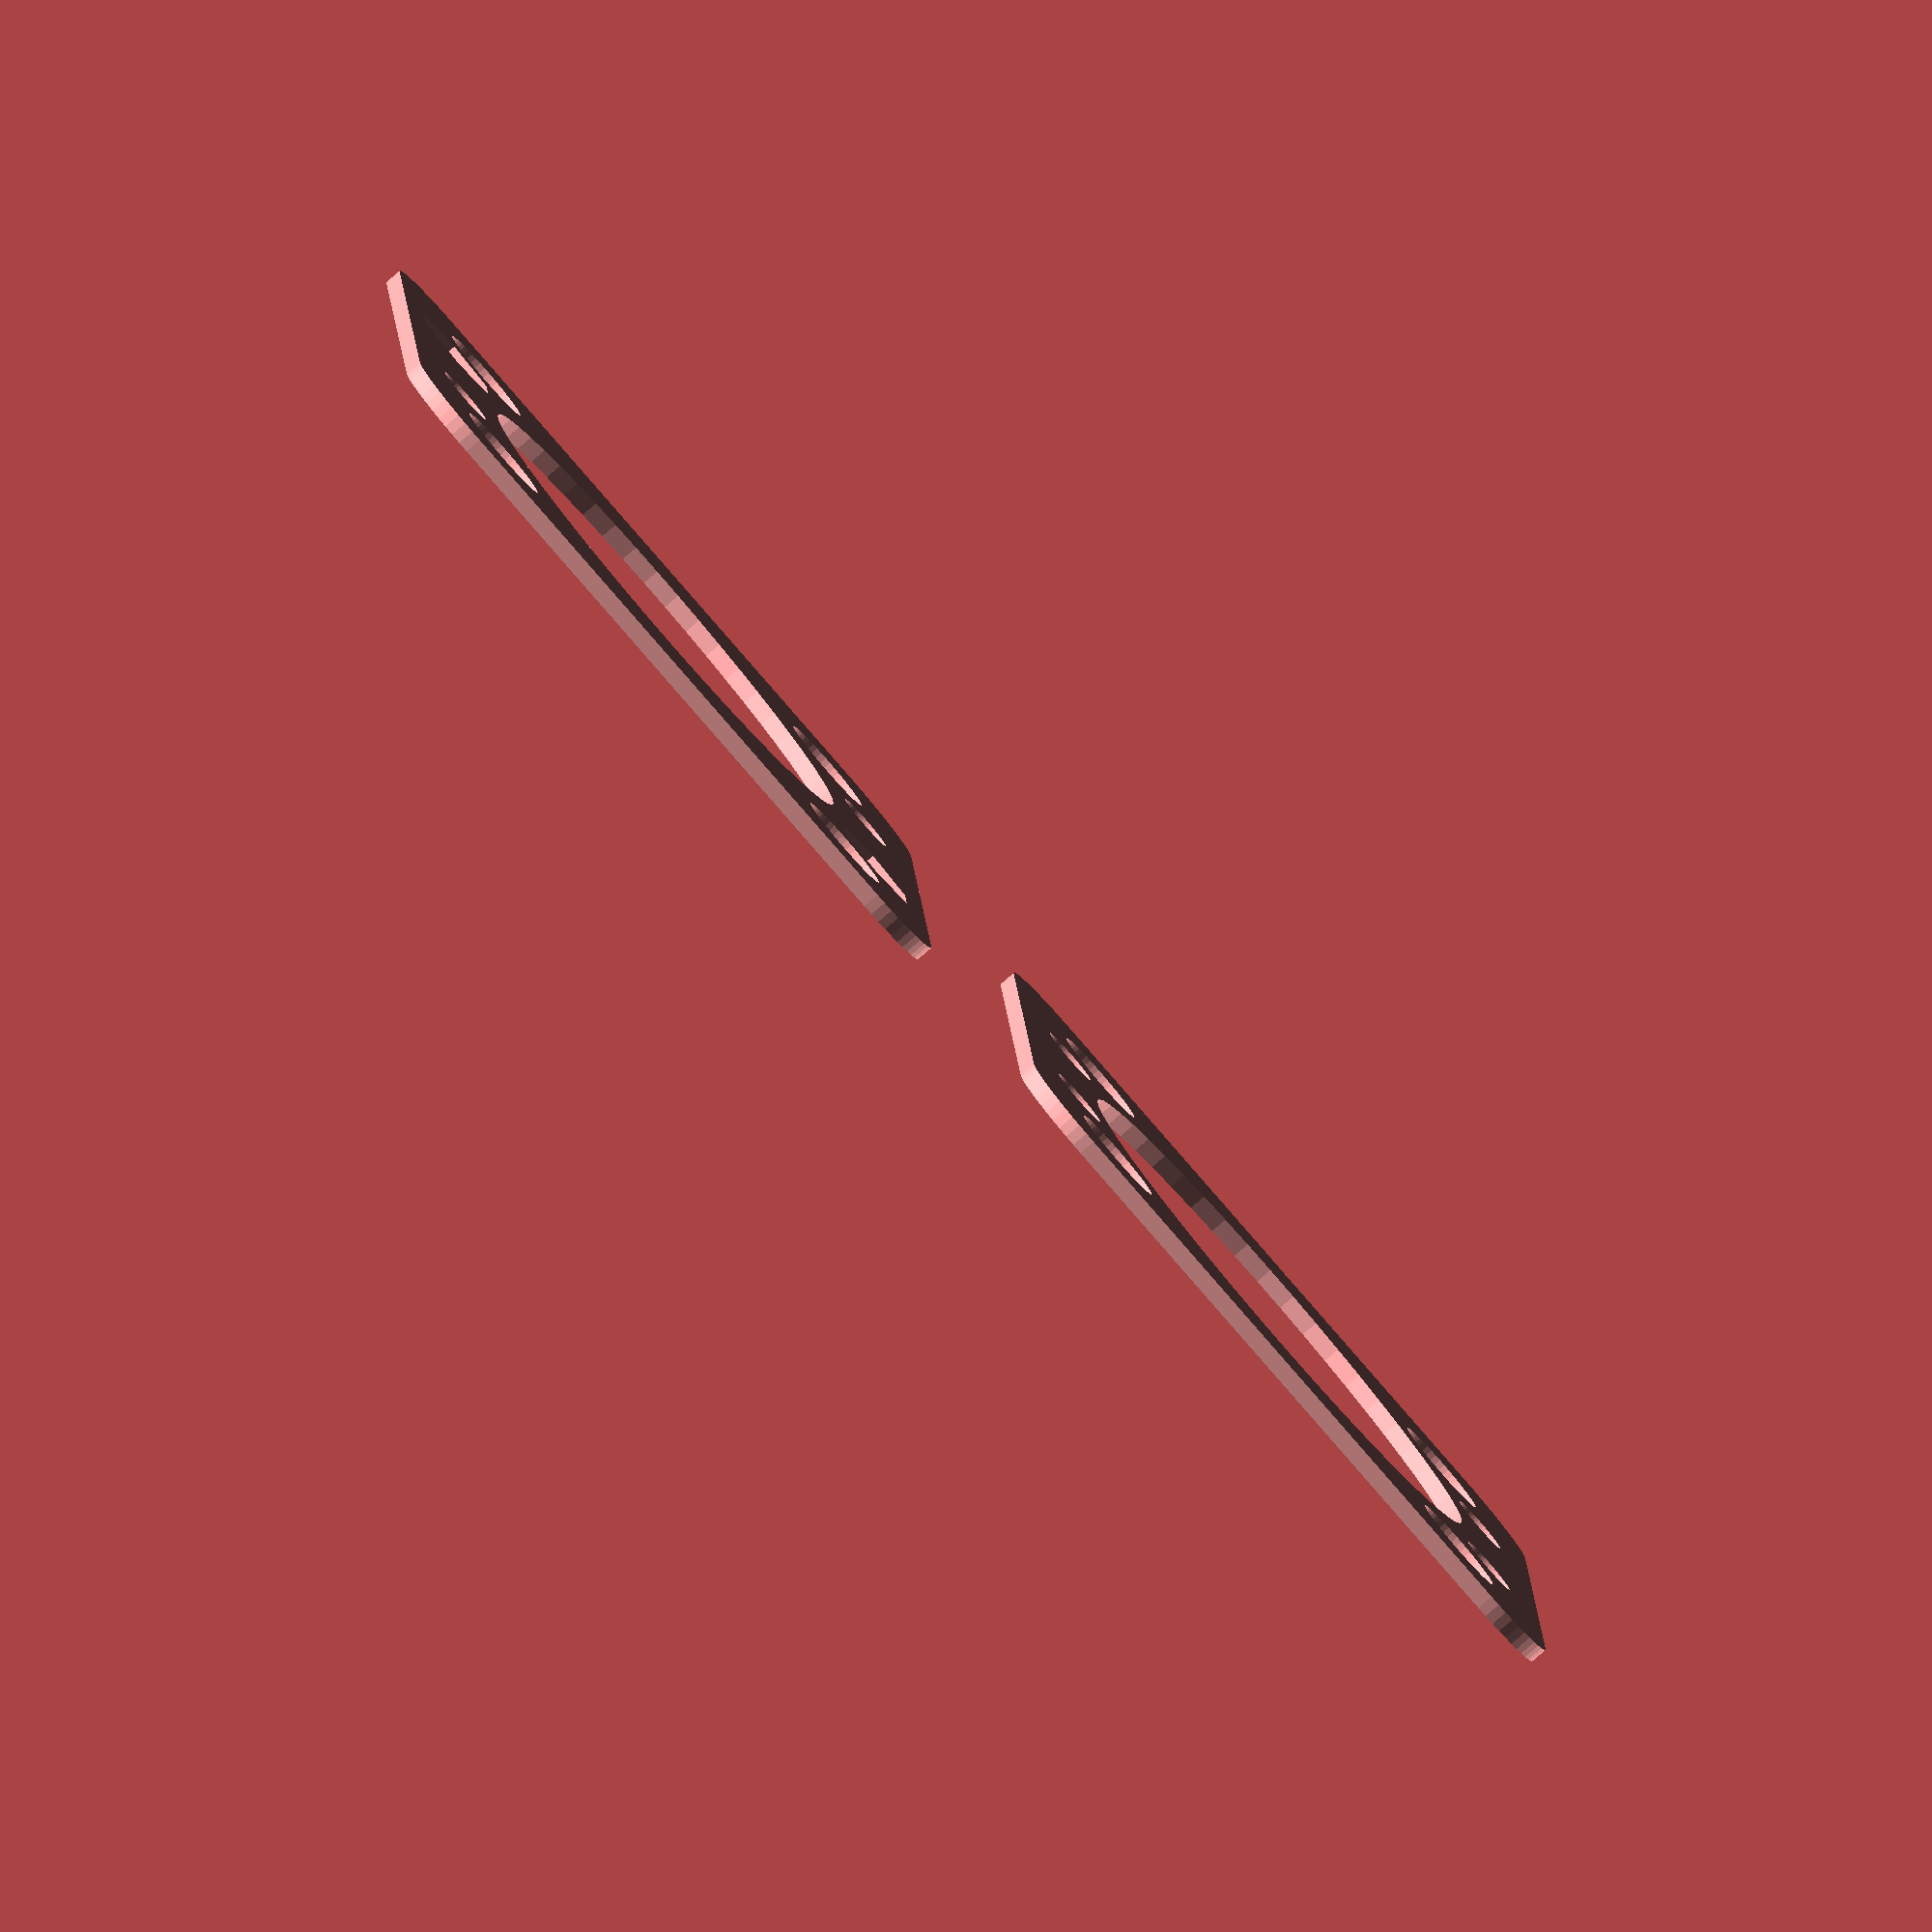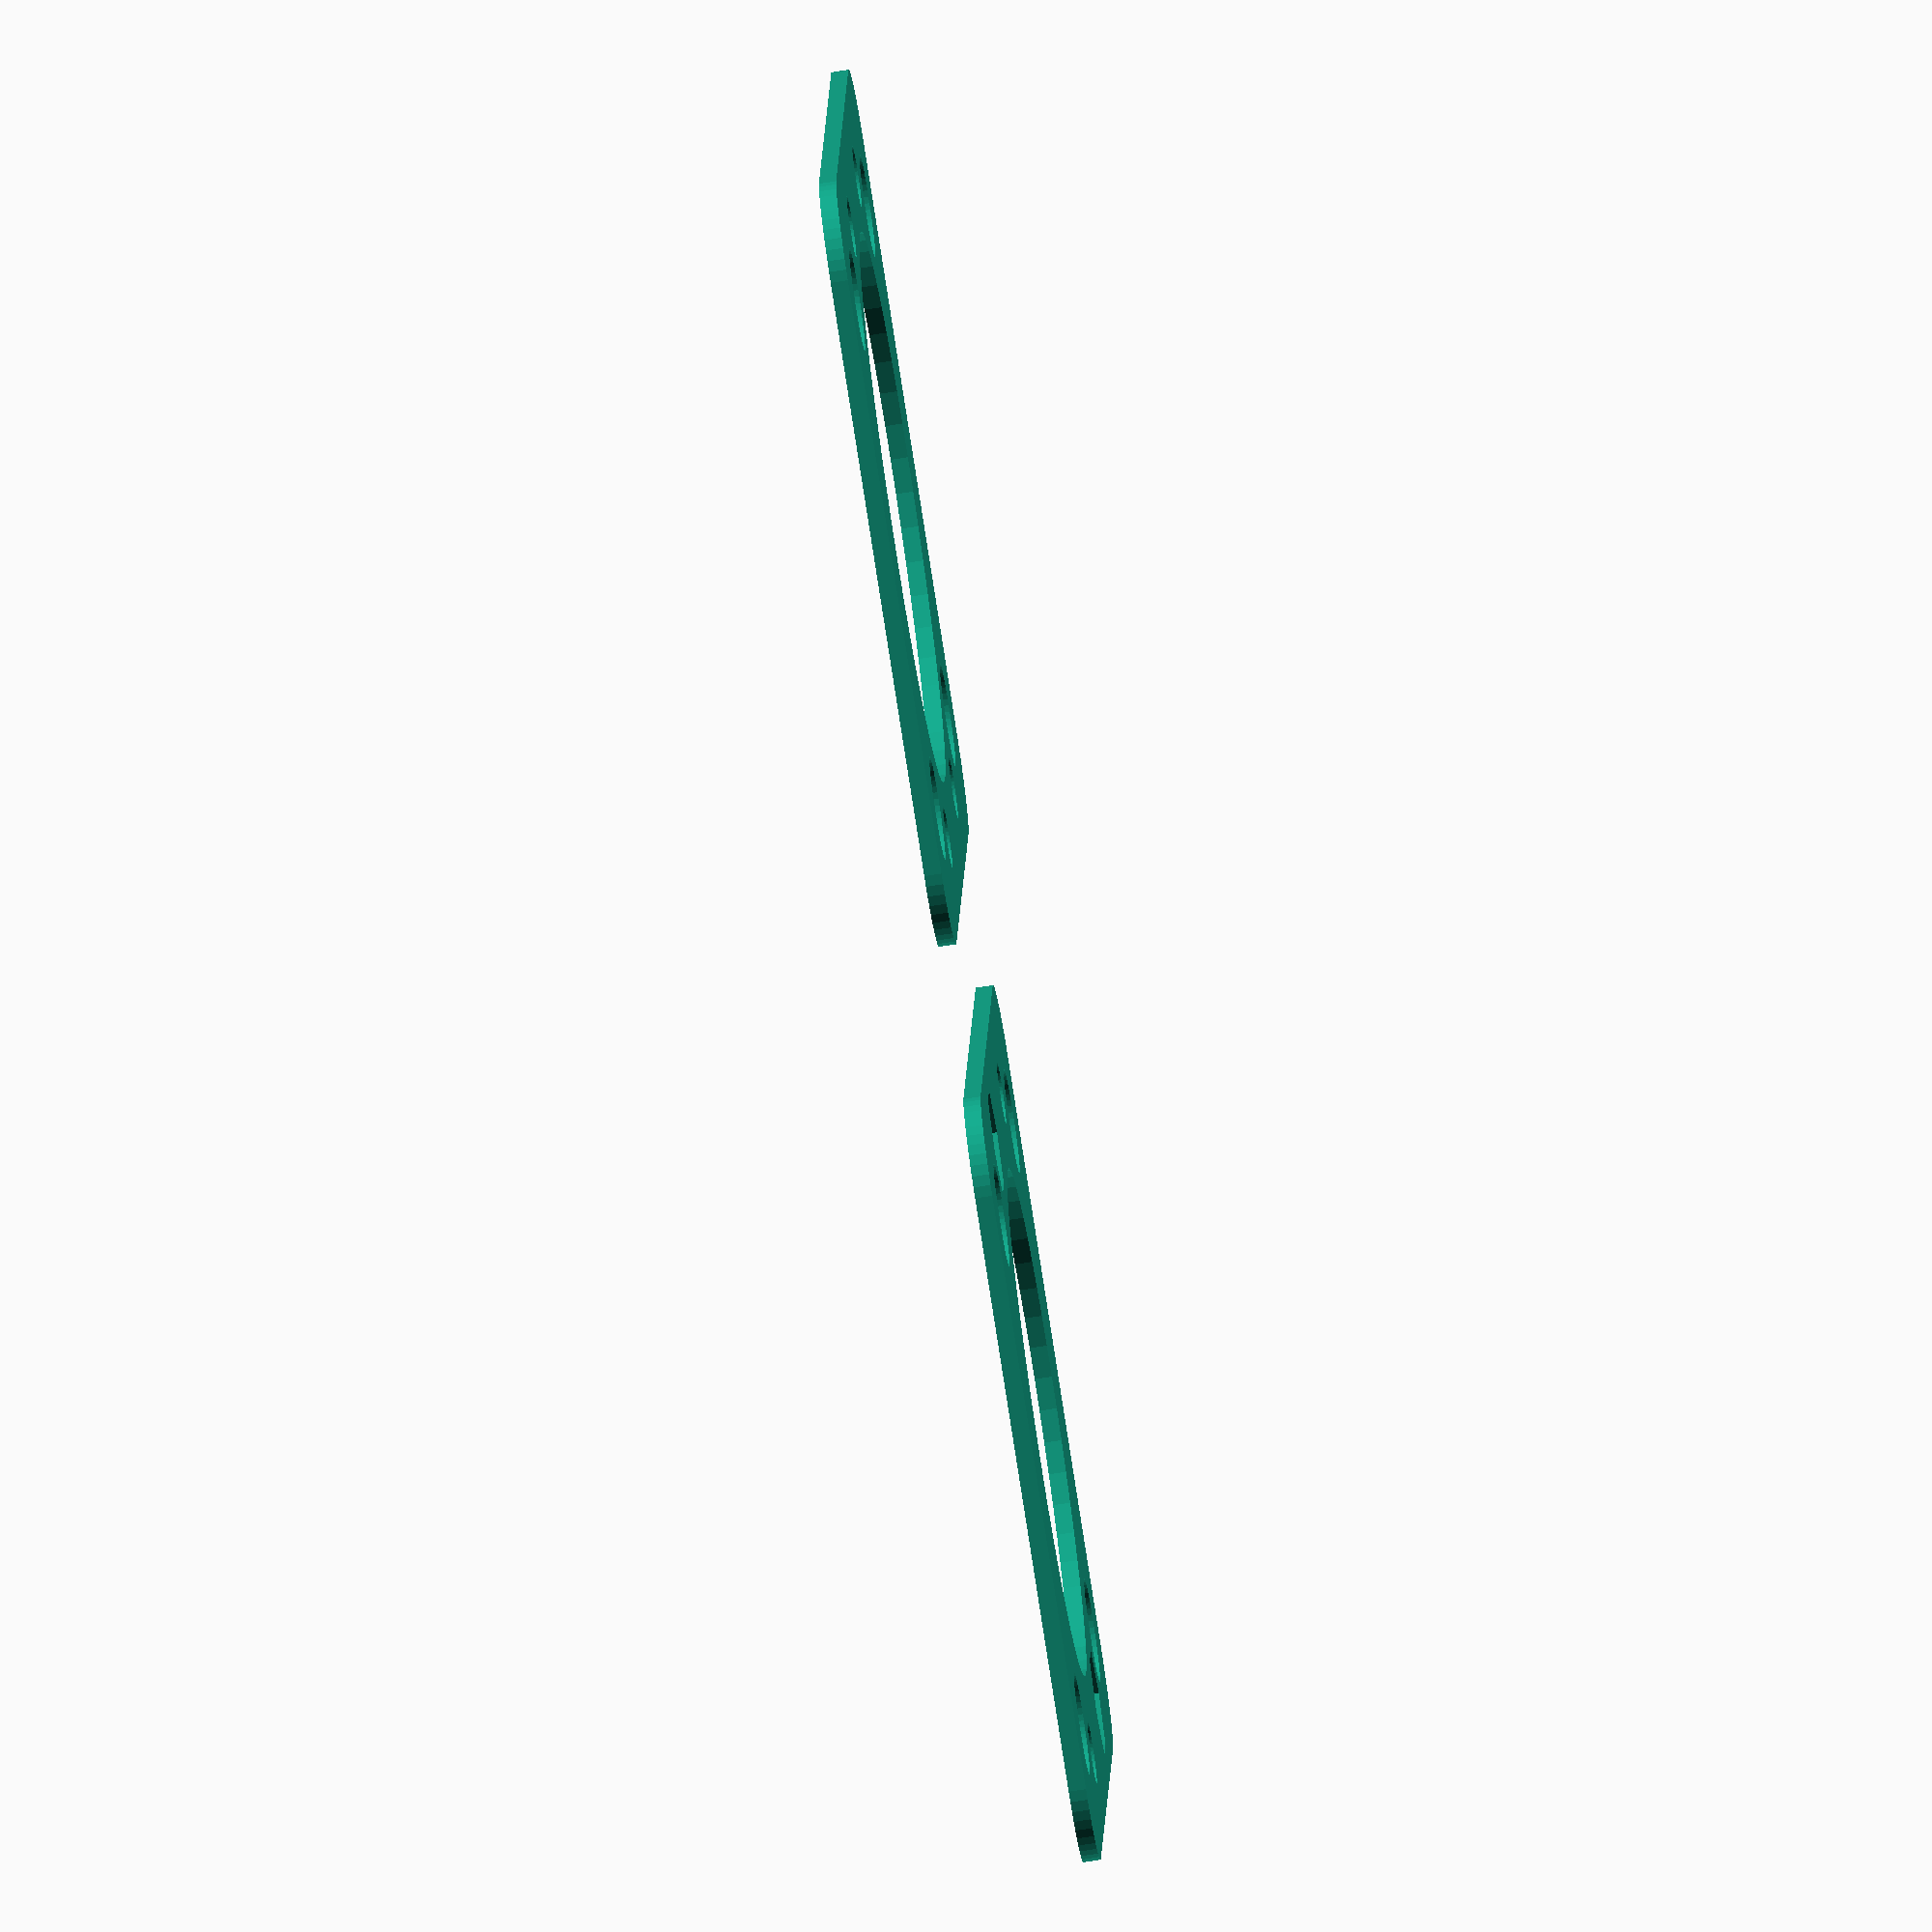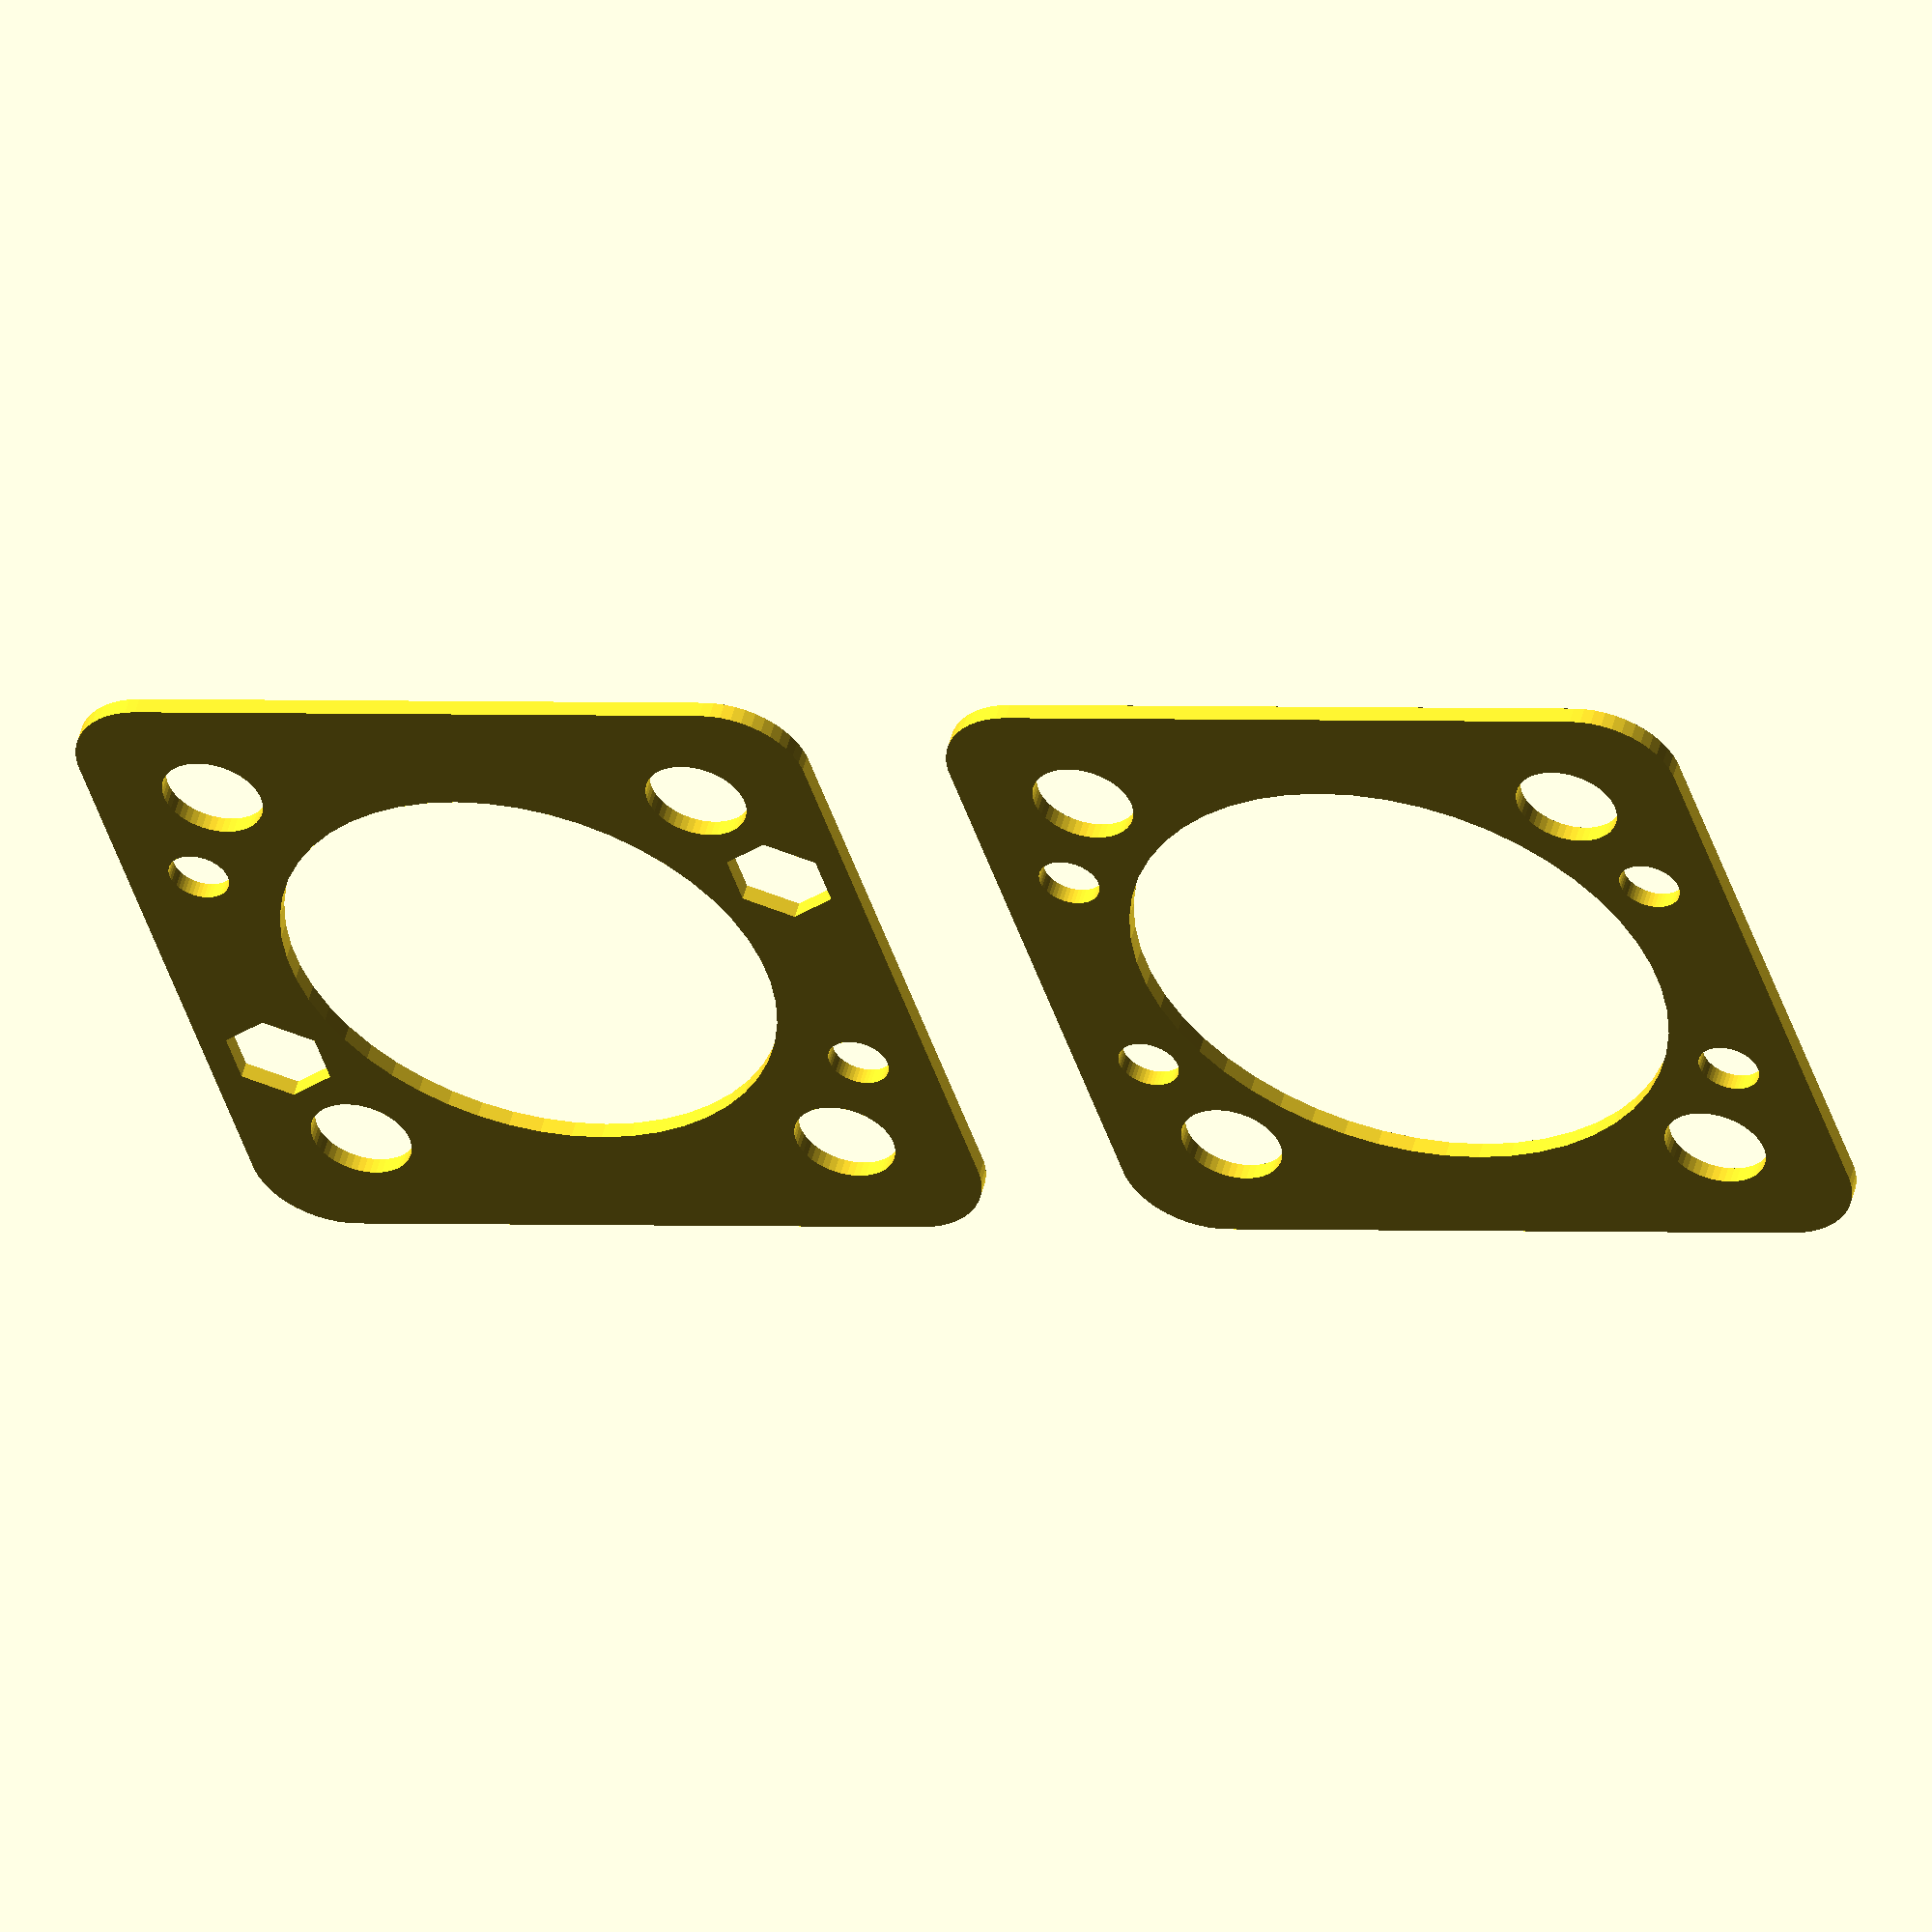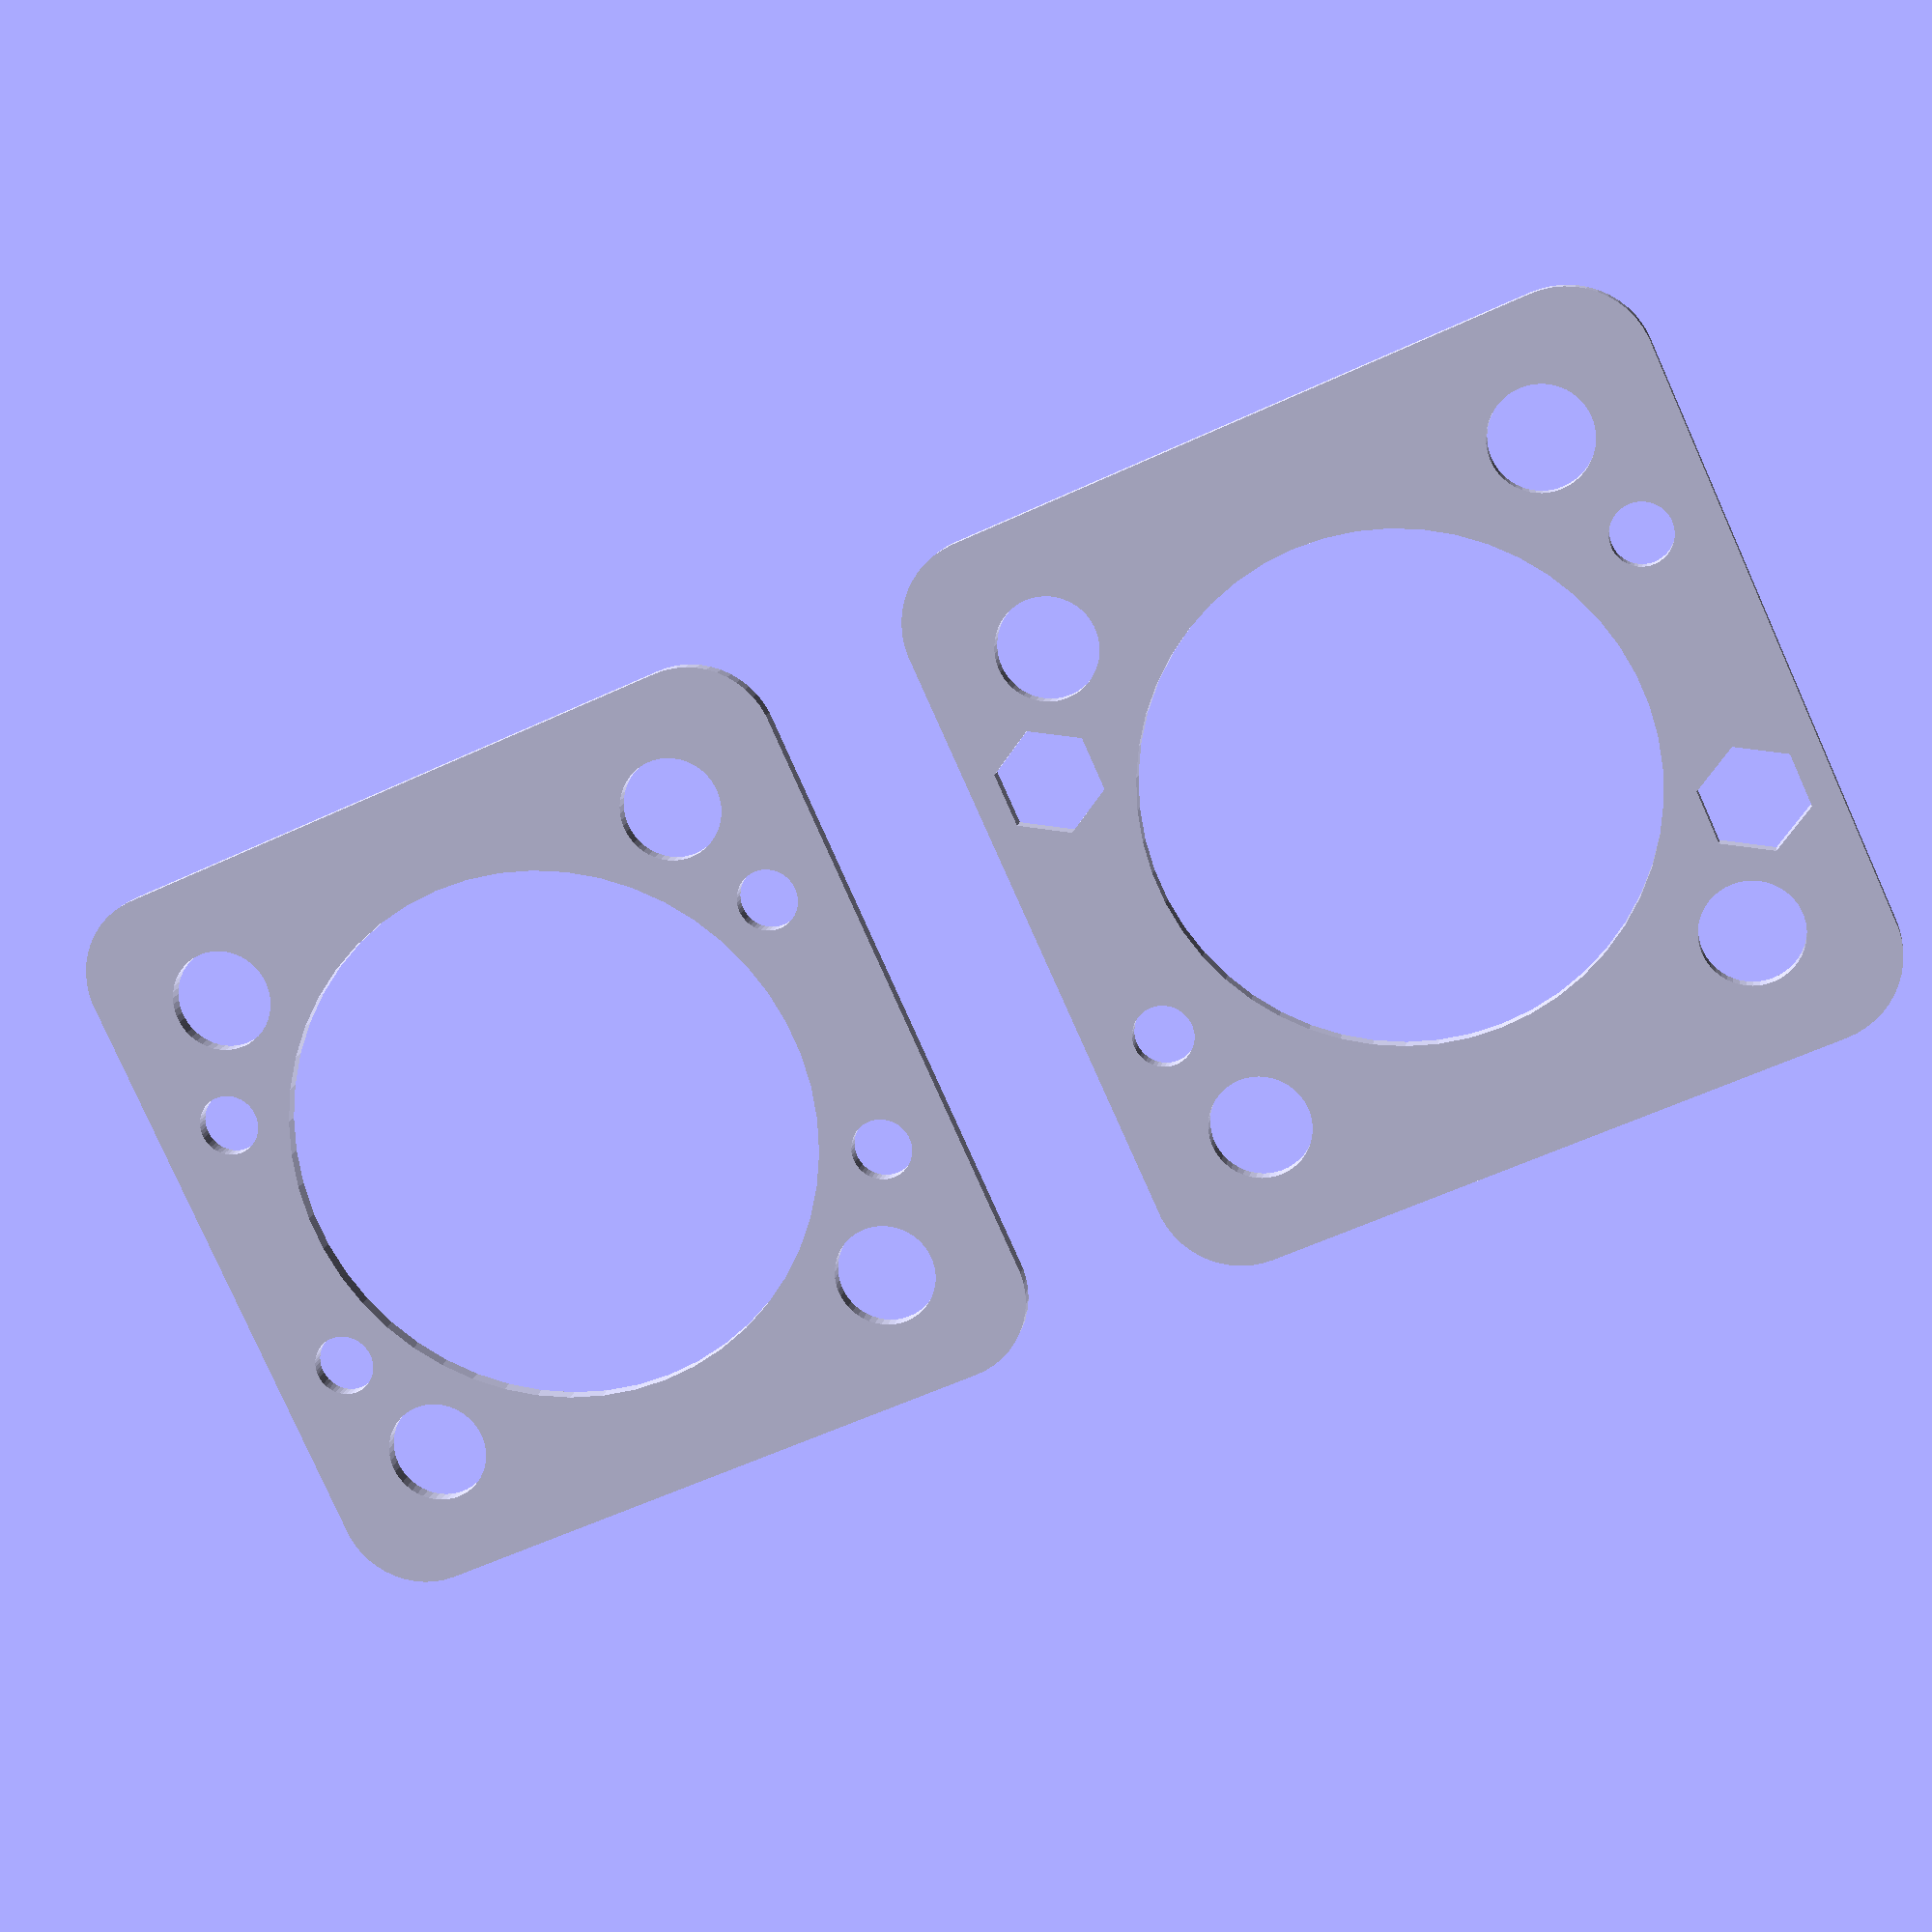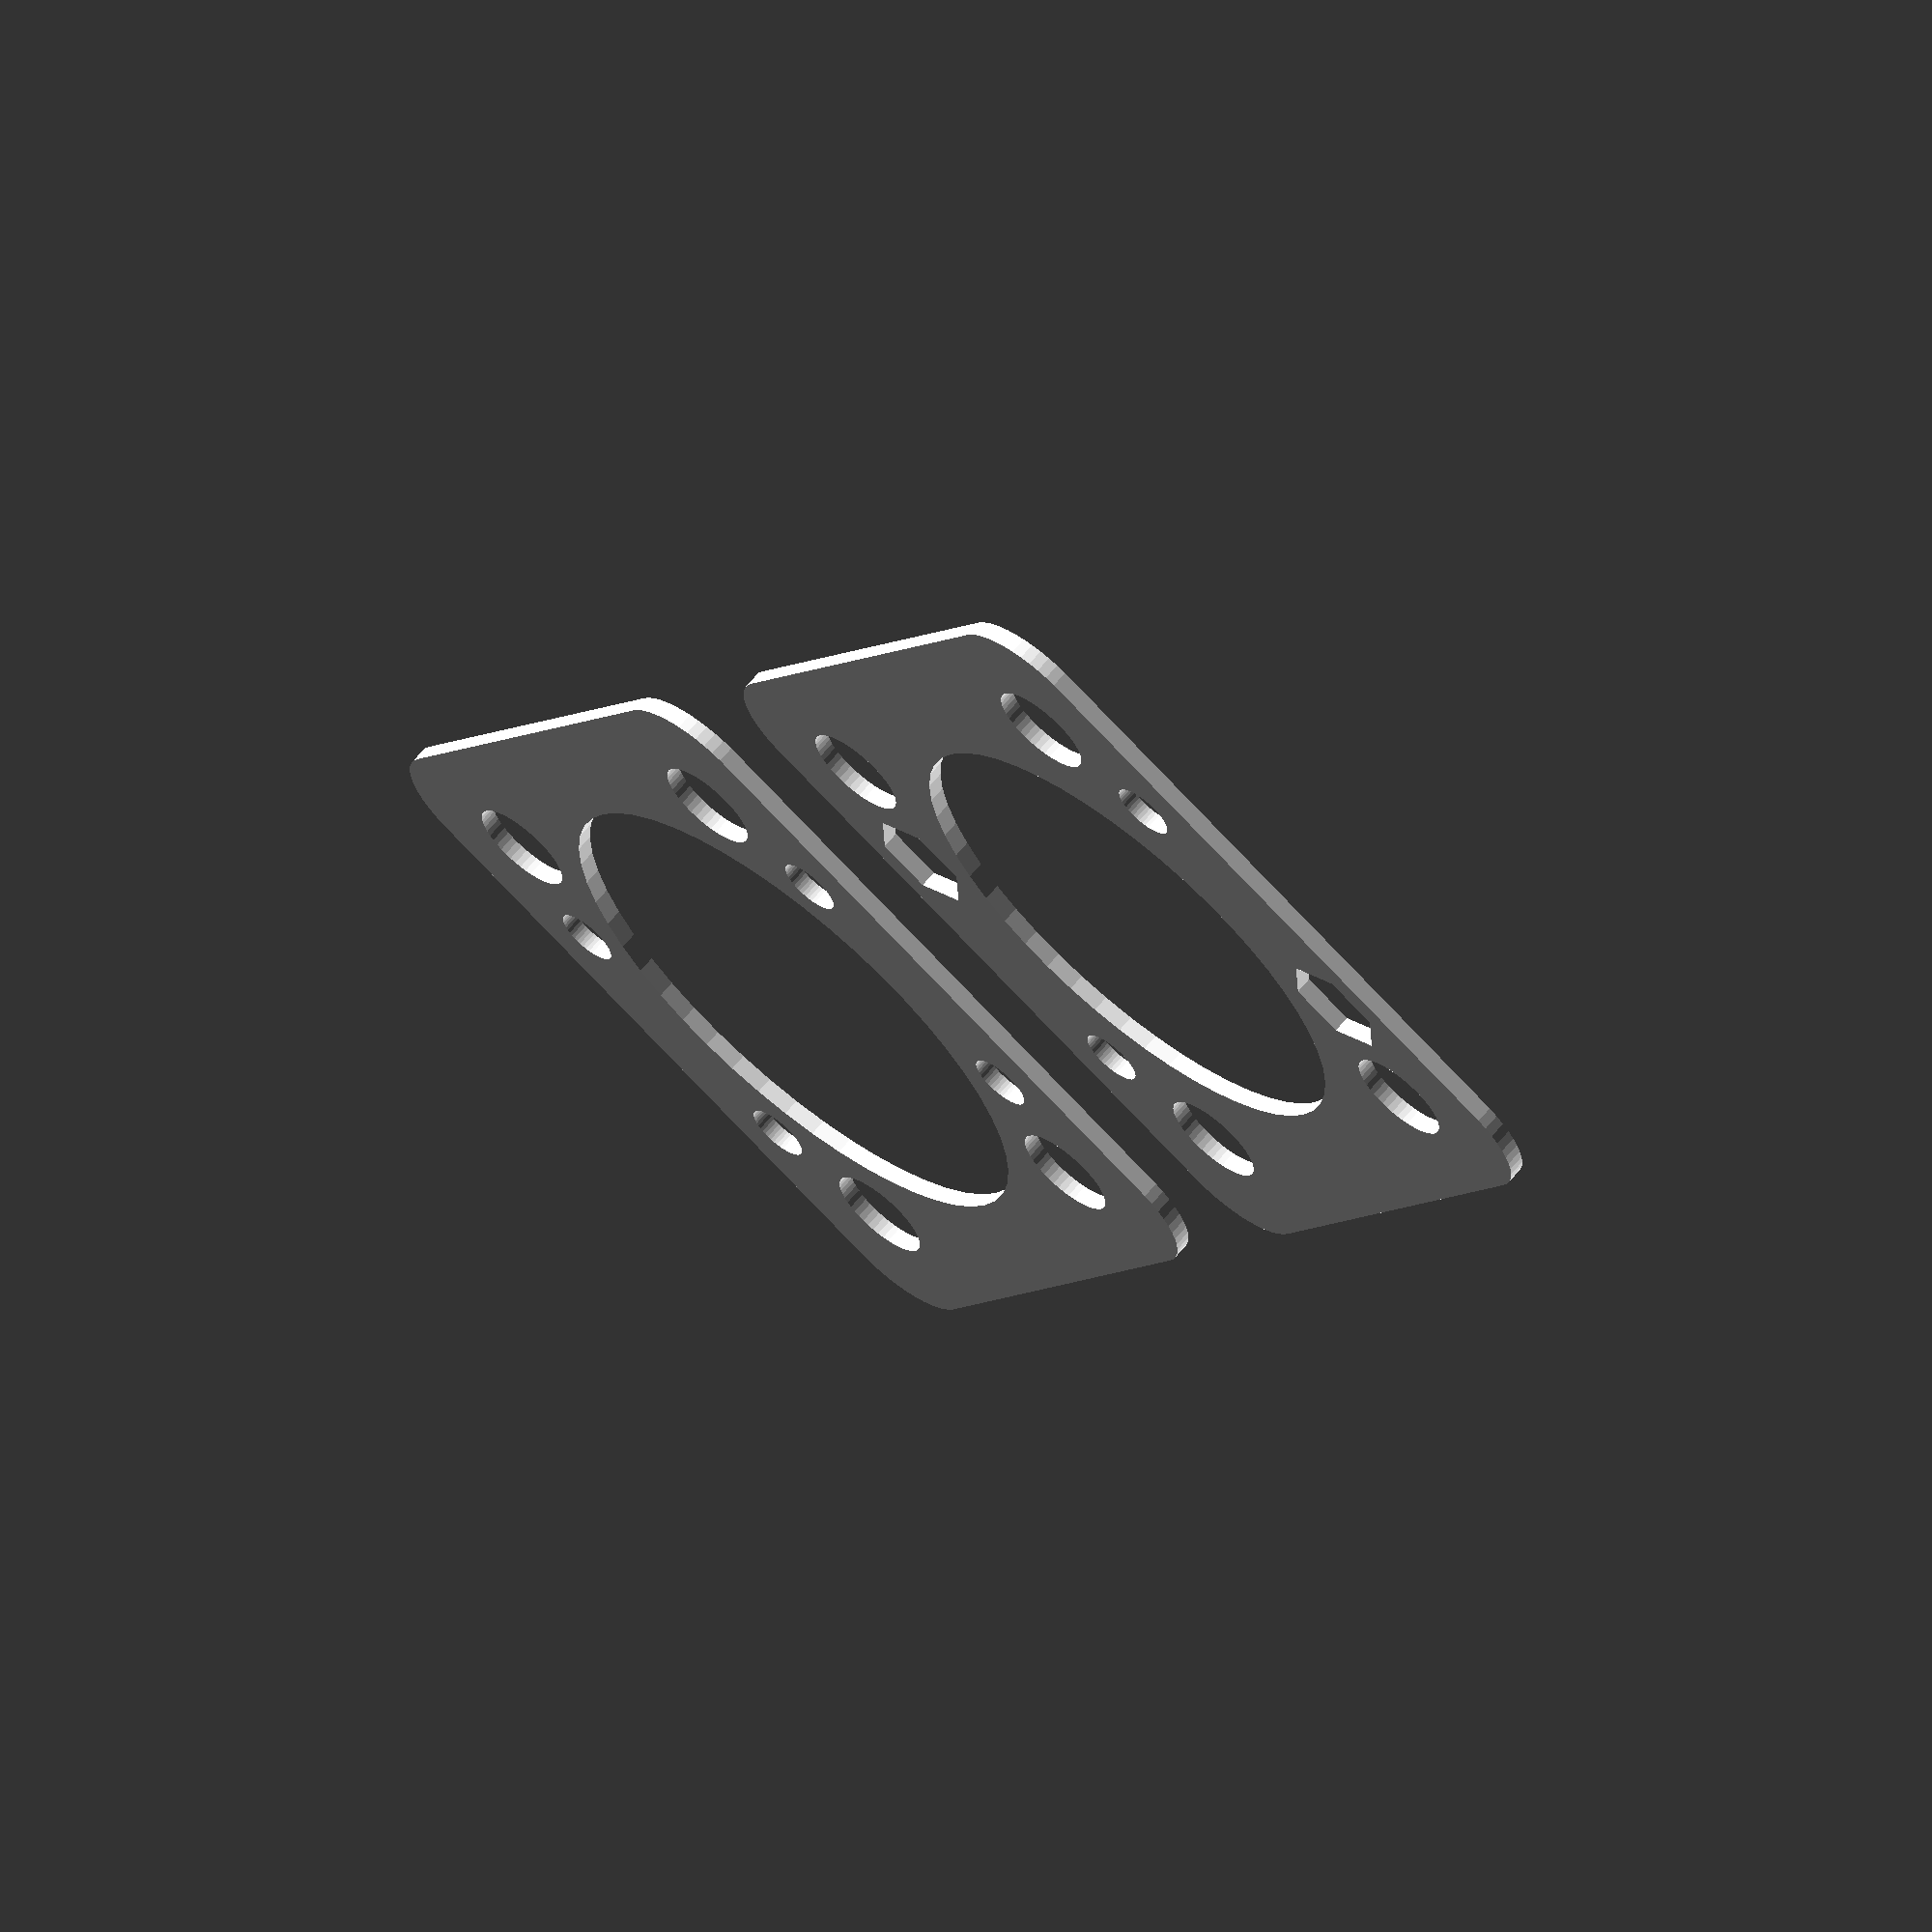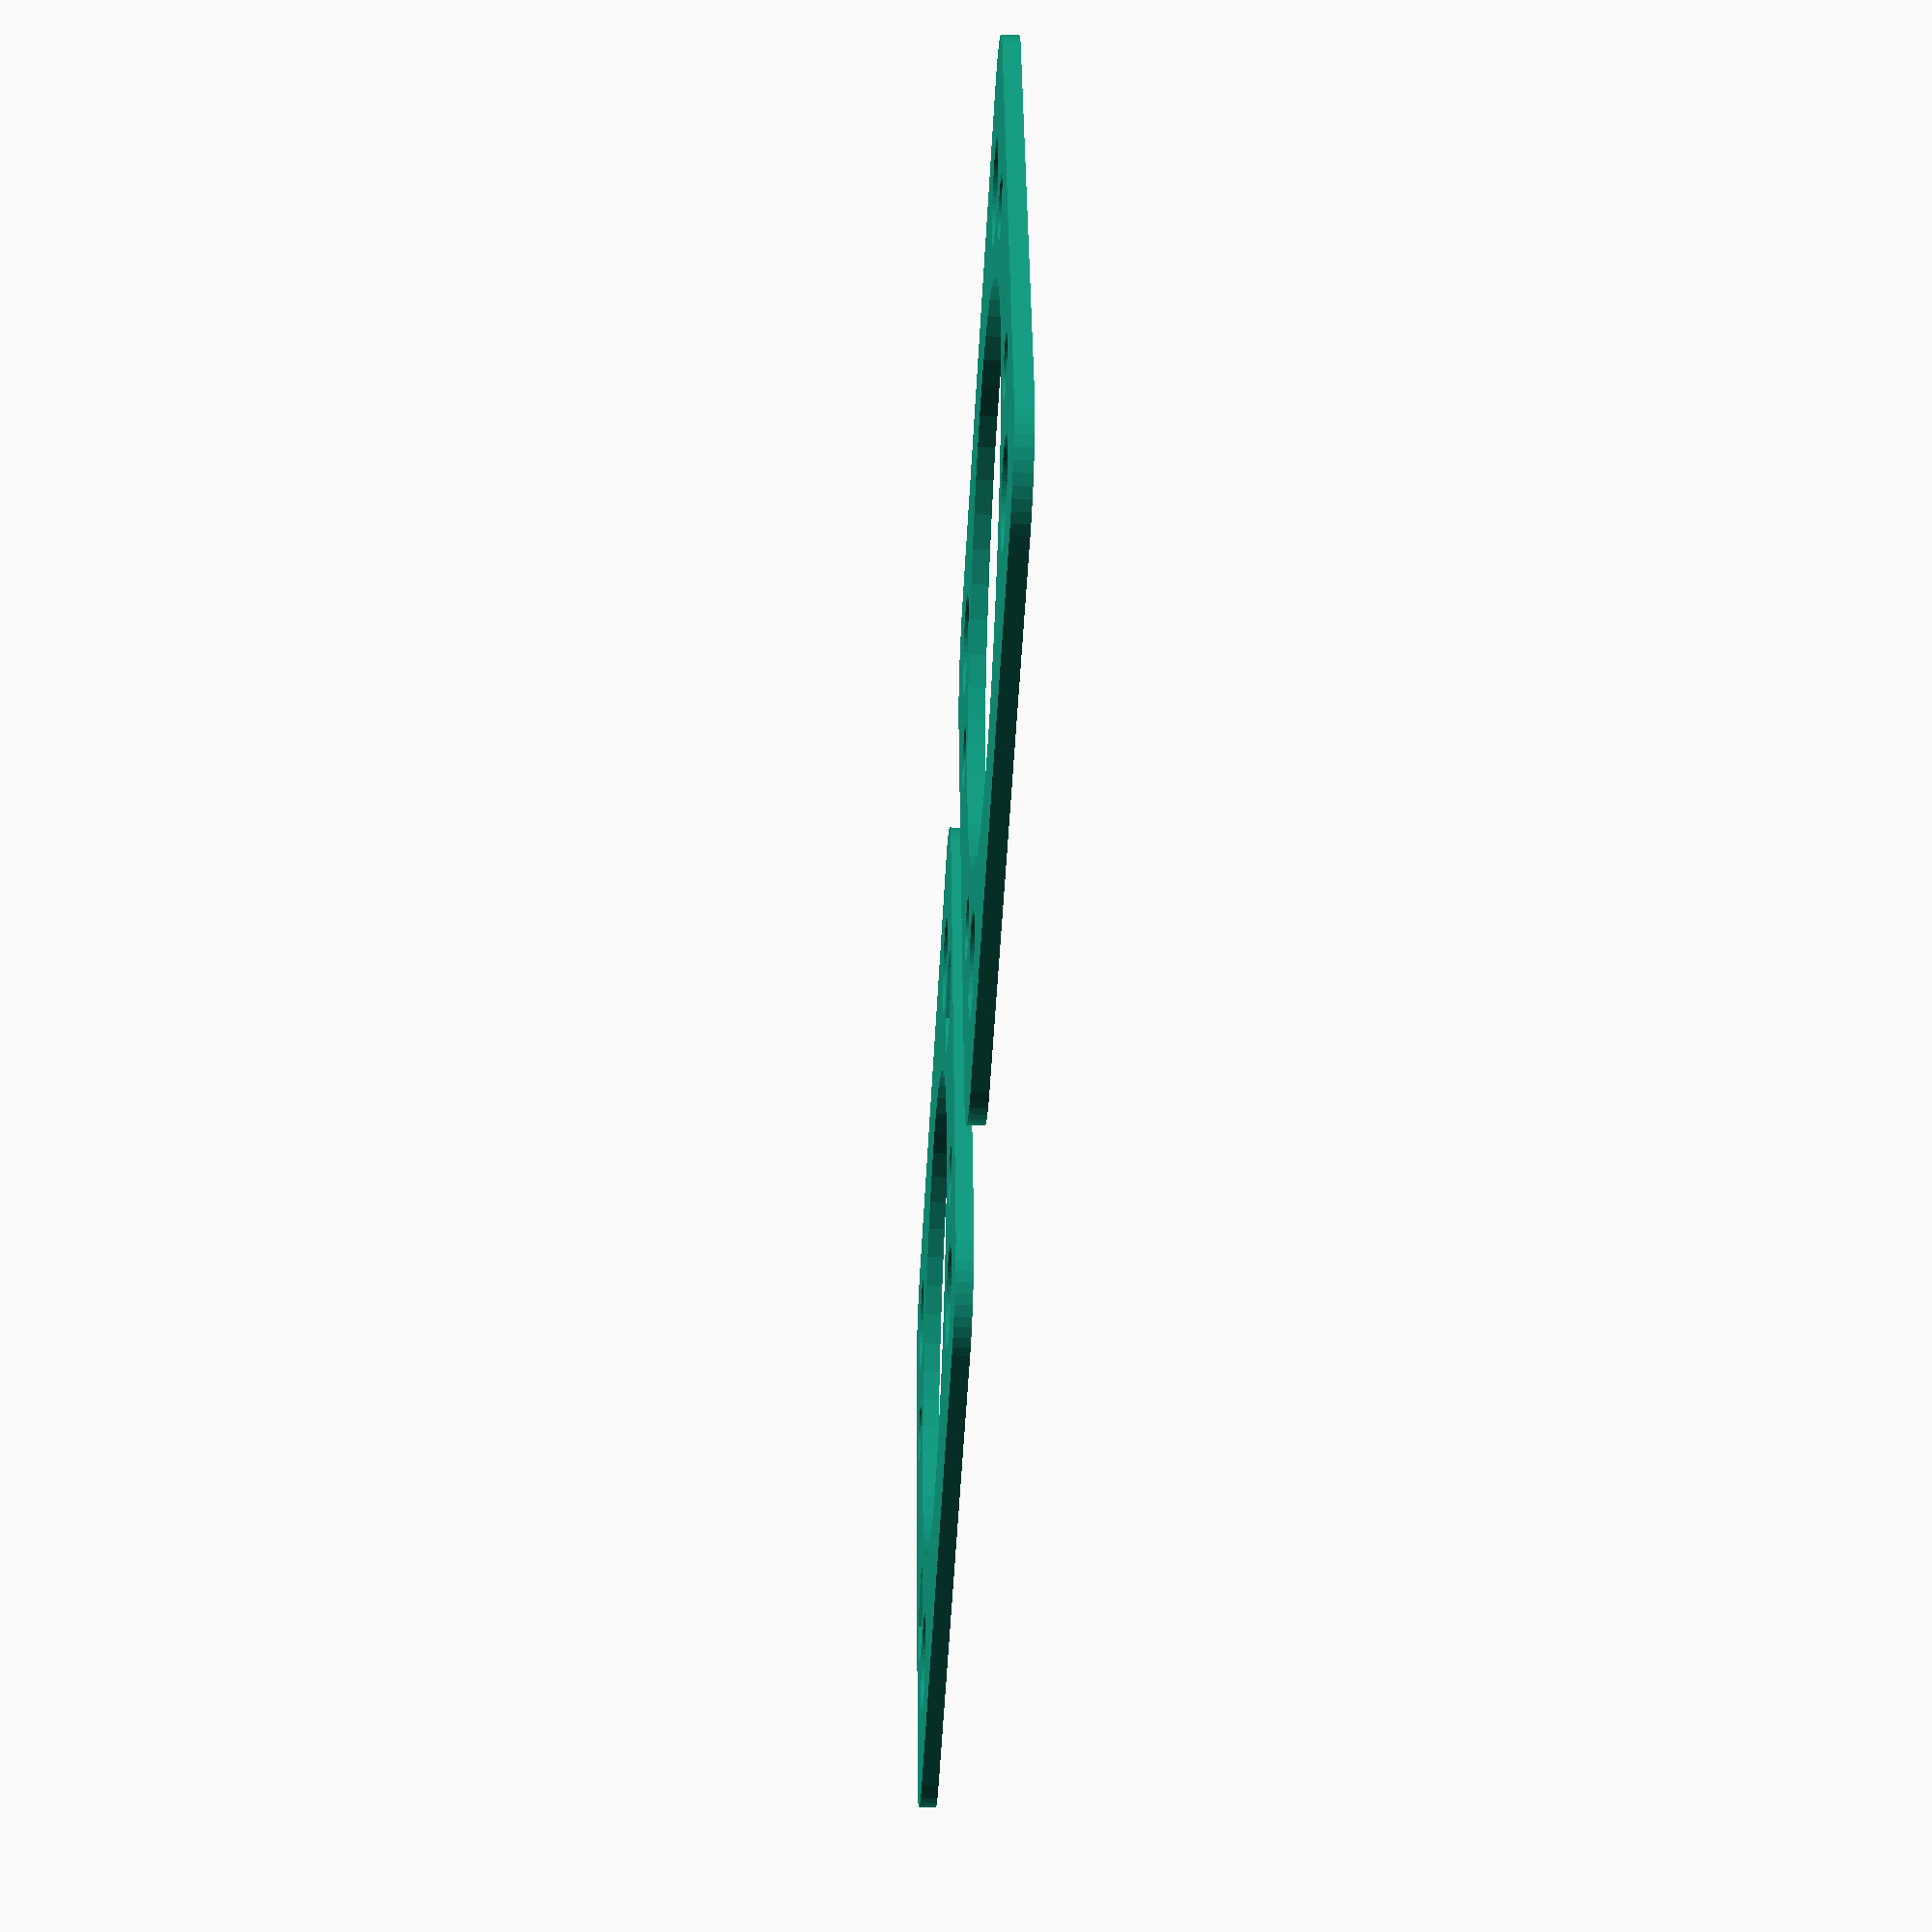
<openscad>
$fn = 50;


union() {
	translate(v = [0, 0, 0]) {
		projection() {
			intersection() {
				translate(v = [-500, -500, -4.5000000000]) {
					cube(size = [1000, 1000, 0.1000000000]);
				}
				difference() {
					union() {
						*color(alpha = 1.0000000000, c = "gray") {
							translate(v = [0, 7, -6.0000000000]) {
								linear_extrude(height = 3) {
									text(font = "Arial:style=Bold", halign = "center", size = 4.5000000000, text = "COMMENT bearing_plate_plate", valign = "center");
								}
							}
						}
						*color(alpha = 1.0000000000, c = "gray") {
							translate(v = [0, 14, -6.0000000000]) {
								linear_extrude(height = 3) {
									text(font = "Arial:style=Bold", halign = "center", size = 4.5000000000, text = "COMMENT description oobb_plate_shape_p_type_12_depth_0_0_-6.0_pos_3_width_3_height_12_thickness_6705_bearing_no_center_extra_true_extra_mm_false_holes", valign = "center");
								}
							}
						}
						translate(v = [0, 0, -6.0000000000]) {
							hull() {
								translate(v = [-17.5000000000, 17.5000000000, 0]) {
									cylinder(h = 12, r = 5);
								}
								translate(v = [17.5000000000, 17.5000000000, 0]) {
									cylinder(h = 12, r = 5);
								}
								translate(v = [-17.5000000000, -17.5000000000, 0]) {
									cylinder(h = 12, r = 5);
								}
								translate(v = [17.5000000000, -17.5000000000, 0]) {
									cylinder(h = 12, r = 5);
								}
							}
						}
						*color(alpha = 1.0000000000, c = "gray") {
							translate(v = [0, 7, 0]) {
								linear_extrude(height = 12) {
									text(font = "Arial:style=Bold", halign = "center", size = 4.5000000000, text = "COMMENT bearing_plate_plate", valign = "center");
								}
							}
						}
						*color(alpha = 1.0000000000, c = "gray") {
							translate(v = [0, 7, 0]) {
								linear_extrude(height = 1) {
									text(font = "Arial:style=Bold", halign = "center", size = 4.5000000000, text = "COMMENT bearing_plate_slice", valign = "center");
								}
							}
						}
					}
					union() {
						translate(v = [8.0000000000, -18.0000000000, 6.0000000000]) {
							rotate(a = [0, 0, 0]) {
								difference() {
									union() {
										translate(v = [0, 0, -1.7000000000]) {
											cylinder(h = 1.7000000000, r1 = 1.5000000000, r2 = 2.4000000000);
										}
										translate(v = [0, 0, -12.0000000000]) {
											cylinder(h = 12, r = 1.5000000000);
										}
										translate(v = [0, 0, -12.0000000000]) {
											linear_extrude(height = 2.5000000000) {
												polygon(points = [[3.1735000000, 0.0000000000], [1.5867500000, 2.7483316189], [-1.5867500000, 2.7483316189], [-3.1735000000, 0.0000000000], [-1.5867500000, -2.7483316189], [1.5867500000, -2.7483316189]]);
											}
										}
										translate(v = [0, 0, -12.0000000000]) {
											cylinder(h = 12, r = 1.8000000000);
										}
										translate(v = [0, 0, -12.0000000000]) {
											linear_extrude(height = 2.5000000000) {
												polygon(points = [[3.1735000000, 0.0000000000], [1.5867500000, 2.7483316189], [-1.5867500000, 2.7483316189], [-3.1735000000, 0.0000000000], [-1.5867500000, -2.7483316189], [1.5867500000, -2.7483316189]]);
											}
										}
										translate(v = [0, 0, -12.0000000000]) {
											cylinder(h = 12, r = 1.5000000000);
										}
										translate(v = [0, 0, -12.0000000000]) {
											linear_extrude(height = 2.5000000000) {
												polygon(points = [[3.1735000000, 0.0000000000], [1.5867500000, 2.7483316189], [-1.5867500000, 2.7483316189], [-3.1735000000, 0.0000000000], [-1.5867500000, -2.7483316189], [1.5867500000, -2.7483316189]]);
											}
										}
									}
									union();
								}
							}
						}
						translate(v = [-8.0000000000, 18.0000000000, 6.0000000000]) {
							rotate(a = [0, 0, 0]) {
								difference() {
									union() {
										translate(v = [0, 0, -1.7000000000]) {
											cylinder(h = 1.7000000000, r1 = 1.5000000000, r2 = 2.4000000000);
										}
										translate(v = [0, 0, -12.0000000000]) {
											cylinder(h = 12, r = 1.5000000000);
										}
										translate(v = [0, 0, -12.0000000000]) {
											linear_extrude(height = 2.5000000000) {
												polygon(points = [[3.1735000000, 0.0000000000], [1.5867500000, 2.7483316189], [-1.5867500000, 2.7483316189], [-3.1735000000, 0.0000000000], [-1.5867500000, -2.7483316189], [1.5867500000, -2.7483316189]]);
											}
										}
										translate(v = [0, 0, -12.0000000000]) {
											cylinder(h = 12, r = 1.8000000000);
										}
										translate(v = [0, 0, -12.0000000000]) {
											linear_extrude(height = 2.5000000000) {
												polygon(points = [[3.1735000000, 0.0000000000], [1.5867500000, 2.7483316189], [-1.5867500000, 2.7483316189], [-3.1735000000, 0.0000000000], [-1.5867500000, -2.7483316189], [1.5867500000, -2.7483316189]]);
											}
										}
										translate(v = [0, 0, -12.0000000000]) {
											cylinder(h = 12, r = 1.5000000000);
										}
										translate(v = [0, 0, -12.0000000000]) {
											linear_extrude(height = 2.5000000000) {
												polygon(points = [[3.1735000000, 0.0000000000], [1.5867500000, 2.7483316189], [-1.5867500000, 2.7483316189], [-3.1735000000, 0.0000000000], [-1.5867500000, -2.7483316189], [1.5867500000, -2.7483316189]]);
											}
										}
									}
									union();
								}
							}
						}
						translate(v = [-8.0000000000, -18.0000000000, -6.0000000000]) {
							rotate(a = [0, 180, 0]) {
								difference() {
									union() {
										translate(v = [0, 0, -1.7000000000]) {
											cylinder(h = 1.7000000000, r1 = 1.5000000000, r2 = 2.4000000000);
										}
										translate(v = [0, 0, -12.0000000000]) {
											cylinder(h = 12, r = 1.5000000000);
										}
										translate(v = [0, 0, -12.0000000000]) {
											linear_extrude(height = 2.5000000000) {
												polygon(points = [[3.1735000000, 0.0000000000], [1.5867500000, 2.7483316189], [-1.5867500000, 2.7483316189], [-3.1735000000, 0.0000000000], [-1.5867500000, -2.7483316189], [1.5867500000, -2.7483316189]]);
											}
										}
										translate(v = [0, 0, -12.0000000000]) {
											cylinder(h = 12, r = 1.8000000000);
										}
										translate(v = [0, 0, -12.0000000000]) {
											linear_extrude(height = 2.5000000000) {
												polygon(points = [[3.1735000000, 0.0000000000], [1.5867500000, 2.7483316189], [-1.5867500000, 2.7483316189], [-3.1735000000, 0.0000000000], [-1.5867500000, -2.7483316189], [1.5867500000, -2.7483316189]]);
											}
										}
										translate(v = [0, 0, -12.0000000000]) {
											cylinder(h = 12, r = 1.5000000000);
										}
										translate(v = [0, 0, -12.0000000000]) {
											linear_extrude(height = 2.5000000000) {
												polygon(points = [[3.1735000000, 0.0000000000], [1.5867500000, 2.7483316189], [-1.5867500000, 2.7483316189], [-3.1735000000, 0.0000000000], [-1.5867500000, -2.7483316189], [1.5867500000, -2.7483316189]]);
											}
										}
									}
									union();
								}
							}
						}
						translate(v = [8.0000000000, 18.0000000000, -6.0000000000]) {
							rotate(a = [0, 180, 0]) {
								difference() {
									union() {
										translate(v = [0, 0, -1.7000000000]) {
											cylinder(h = 1.7000000000, r1 = 1.5000000000, r2 = 2.4000000000);
										}
										translate(v = [0, 0, -12.0000000000]) {
											cylinder(h = 12, r = 1.5000000000);
										}
										translate(v = [0, 0, -12.0000000000]) {
											linear_extrude(height = 2.5000000000) {
												polygon(points = [[3.1735000000, 0.0000000000], [1.5867500000, 2.7483316189], [-1.5867500000, 2.7483316189], [-3.1735000000, 0.0000000000], [-1.5867500000, -2.7483316189], [1.5867500000, -2.7483316189]]);
											}
										}
										translate(v = [0, 0, -12.0000000000]) {
											cylinder(h = 12, r = 1.8000000000);
										}
										translate(v = [0, 0, -12.0000000000]) {
											linear_extrude(height = 2.5000000000) {
												polygon(points = [[3.1735000000, 0.0000000000], [1.5867500000, 2.7483316189], [-1.5867500000, 2.7483316189], [-3.1735000000, 0.0000000000], [-1.5867500000, -2.7483316189], [1.5867500000, -2.7483316189]]);
											}
										}
										translate(v = [0, 0, -12.0000000000]) {
											cylinder(h = 12, r = 1.5000000000);
										}
										translate(v = [0, 0, -12.0000000000]) {
											linear_extrude(height = 2.5000000000) {
												polygon(points = [[3.1735000000, 0.0000000000], [1.5867500000, 2.7483316189], [-1.5867500000, 2.7483316189], [-3.1735000000, 0.0000000000], [-1.5867500000, -2.7483316189], [1.5867500000, -2.7483316189]]);
											}
										}
									}
									union();
								}
							}
						}
						translate(v = [5.3030000000, 5.3030000000, 6.0000000000]) {
							rotate(a = [0, 0, 0]) {
								difference() {
									union() {
										translate(v = [0, 0, -1.7000000000]) {
											cylinder(h = 1.7000000000, r1 = 1.5000000000, r2 = 2.4000000000);
										}
										translate(v = [0, 0, -12.0000000000]) {
											cylinder(h = 12, r = 1.5000000000);
										}
										translate(v = [0, 0, -12.0000000000]) {
											linear_extrude(height = 2.5000000000) {
												polygon(points = [[3.1735000000, 0.0000000000], [1.5867500000, 2.7483316189], [-1.5867500000, 2.7483316189], [-3.1735000000, 0.0000000000], [-1.5867500000, -2.7483316189], [1.5867500000, -2.7483316189]]);
											}
										}
										translate(v = [0, 0, -12.0000000000]) {
											cylinder(h = 12, r = 1.8000000000);
										}
										translate(v = [0, 0, -12.0000000000]) {
											linear_extrude(height = 2.5000000000) {
												polygon(points = [[3.1735000000, 0.0000000000], [1.5867500000, 2.7483316189], [-1.5867500000, 2.7483316189], [-3.1735000000, 0.0000000000], [-1.5867500000, -2.7483316189], [1.5867500000, -2.7483316189]]);
											}
										}
										translate(v = [0, 0, -12.0000000000]) {
											cylinder(h = 12, r = 1.5000000000);
										}
										translate(v = [0, 0, -12.0000000000]) {
											linear_extrude(height = 2.5000000000) {
												polygon(points = [[3.1735000000, 0.0000000000], [1.5867500000, 2.7483316189], [-1.5867500000, 2.7483316189], [-3.1735000000, 0.0000000000], [-1.5867500000, -2.7483316189], [1.5867500000, -2.7483316189]]);
											}
										}
									}
									union();
								}
							}
						}
						translate(v = [-5.3030000000, -5.3030000000, -6.0000000000]) {
							rotate(a = [0, 180, 0]) {
								difference() {
									union() {
										translate(v = [0, 0, -1.7000000000]) {
											cylinder(h = 1.7000000000, r1 = 1.5000000000, r2 = 2.4000000000);
										}
										translate(v = [0, 0, -12.0000000000]) {
											cylinder(h = 12, r = 1.5000000000);
										}
										translate(v = [0, 0, -12.0000000000]) {
											linear_extrude(height = 2.5000000000) {
												polygon(points = [[3.1735000000, 0.0000000000], [1.5867500000, 2.7483316189], [-1.5867500000, 2.7483316189], [-3.1735000000, 0.0000000000], [-1.5867500000, -2.7483316189], [1.5867500000, -2.7483316189]]);
											}
										}
										translate(v = [0, 0, -12.0000000000]) {
											cylinder(h = 12, r = 1.8000000000);
										}
										translate(v = [0, 0, -12.0000000000]) {
											linear_extrude(height = 2.5000000000) {
												polygon(points = [[3.1735000000, 0.0000000000], [1.5867500000, 2.7483316189], [-1.5867500000, 2.7483316189], [-3.1735000000, 0.0000000000], [-1.5867500000, -2.7483316189], [1.5867500000, -2.7483316189]]);
											}
										}
										translate(v = [0, 0, -12.0000000000]) {
											cylinder(h = 12, r = 1.5000000000);
										}
										translate(v = [0, 0, -12.0000000000]) {
											linear_extrude(height = 2.5000000000) {
												polygon(points = [[3.1735000000, 0.0000000000], [1.5867500000, 2.7483316189], [-1.5867500000, 2.7483316189], [-3.1735000000, 0.0000000000], [-1.5867500000, -2.7483316189], [1.5867500000, -2.7483316189]]);
											}
										}
									}
									union();
								}
							}
						}
						translate(v = [5.3030000000, 5.3030000000, 6.0000000000]) {
							rotate(a = [0, 0, 0]) {
								difference() {
									union() {
										translate(v = [0, 0, -1.7000000000]) {
											cylinder(h = 1.7000000000, r1 = 1.5000000000, r2 = 2.4000000000);
										}
										translate(v = [0, 0, -12.0000000000]) {
											cylinder(h = 12, r = 1.5000000000);
										}
										translate(v = [0, 0, -12.0000000000]) {
											linear_extrude(height = 2.5000000000) {
												polygon(points = [[3.1735000000, 0.0000000000], [1.5867500000, 2.7483316189], [-1.5867500000, 2.7483316189], [-3.1735000000, 0.0000000000], [-1.5867500000, -2.7483316189], [1.5867500000, -2.7483316189]]);
											}
										}
										translate(v = [0, 0, -12.0000000000]) {
											cylinder(h = 12, r = 1.8000000000);
										}
										translate(v = [0, 0, -12.0000000000]) {
											linear_extrude(height = 2.5000000000) {
												polygon(points = [[3.1735000000, 0.0000000000], [1.5867500000, 2.7483316189], [-1.5867500000, 2.7483316189], [-3.1735000000, 0.0000000000], [-1.5867500000, -2.7483316189], [1.5867500000, -2.7483316189]]);
											}
										}
										translate(v = [0, 0, -12.0000000000]) {
											cylinder(h = 12, r = 1.5000000000);
										}
										translate(v = [0, 0, -12.0000000000]) {
											linear_extrude(height = 2.5000000000) {
												polygon(points = [[3.1735000000, 0.0000000000], [1.5867500000, 2.7483316189], [-1.5867500000, 2.7483316189], [-3.1735000000, 0.0000000000], [-1.5867500000, -2.7483316189], [1.5867500000, -2.7483316189]]);
											}
										}
									}
									union();
								}
							}
						}
						translate(v = [-5.3030000000, -5.3030000000, -6.0000000000]) {
							rotate(a = [0, 180, 0]) {
								difference() {
									union() {
										translate(v = [0, 0, -1.7000000000]) {
											cylinder(h = 1.7000000000, r1 = 1.5000000000, r2 = 2.4000000000);
										}
										translate(v = [0, 0, -12.0000000000]) {
											cylinder(h = 12, r = 1.5000000000);
										}
										translate(v = [0, 0, -12.0000000000]) {
											linear_extrude(height = 2.5000000000) {
												polygon(points = [[3.1735000000, 0.0000000000], [1.5867500000, 2.7483316189], [-1.5867500000, 2.7483316189], [-3.1735000000, 0.0000000000], [-1.5867500000, -2.7483316189], [1.5867500000, -2.7483316189]]);
											}
										}
										translate(v = [0, 0, -12.0000000000]) {
											cylinder(h = 12, r = 1.8000000000);
										}
										translate(v = [0, 0, -12.0000000000]) {
											linear_extrude(height = 2.5000000000) {
												polygon(points = [[3.1735000000, 0.0000000000], [1.5867500000, 2.7483316189], [-1.5867500000, 2.7483316189], [-3.1735000000, 0.0000000000], [-1.5867500000, -2.7483316189], [1.5867500000, -2.7483316189]]);
											}
										}
										translate(v = [0, 0, -12.0000000000]) {
											cylinder(h = 12, r = 1.5000000000);
										}
										translate(v = [0, 0, -12.0000000000]) {
											linear_extrude(height = 2.5000000000) {
												polygon(points = [[3.1735000000, 0.0000000000], [1.5867500000, 2.7483316189], [-1.5867500000, 2.7483316189], [-3.1735000000, 0.0000000000], [-1.5867500000, -2.7483316189], [1.5867500000, -2.7483316189]]);
											}
										}
									}
									union();
								}
							}
						}
						*color(alpha = 1.0000000000, c = "gray") {
							translate(v = [0, 14, 0]) {
								linear_extrude(height = 12) {
									text(font = "Arial:style=Bold", halign = "center", size = 4.5000000000, text = "COMMENT description oobb_cylinder_shape_negative_type_12_depth_3_width_12_height_12_thickness_6705_bearing_no_center_extra_14.2_radius_all_mode", valign = "center");
								}
							}
						}
						translate(v = [0, 0, -6.0000000000]) {
							cylinder(h = 12, r = 14.2000000000);
						}
						*color(alpha = 1.0000000000, c = "gray") {
							translate(v = [0, 14, 0]) {
								linear_extrude(height = 3) {
									text(font = "Arial:style=Bold", halign = "center", size = 4.5000000000, text = "COMMENT description oobb_bearing_shape_n_type_12_depth_3_width_3_height_12_thickness_6705_bearing_no_center_extra", valign = "center");
								}
							}
						}
						translate(v = [0, 0, -2.0000000000]) {
							union() {
								difference() {
									cylinder(h = 4, r = 16.0000000000);
									cylinder(h = 4, r = 12.5000000000);
								}
								difference() {
									translate(v = [0, 0, -50]) {
										cylinder(h = 100, r = 14.7500000000);
									}
									translate(v = [0, 0, -50]) {
										cylinder(h = 100, r = 13.7500000000);
									}
								}
							}
						}
						*color(alpha = 1.0000000000, c = "gray") {
							translate(v = [7.5000000000, 14, 0]) {
								linear_extrude(height = 3) {
									text(font = "Arial:style=Bold", halign = "center", size = 4.5000000000, text = "COMMENT description oobb_hole_shape_n_type_m3_radius_name_7.5_0_0_pos_3_width_3_height_12_thickness_6705_bearing_middle_zz_true_hole", valign = "center");
								}
							}
						}
						translate(v = [7.5000000000, 0, -50.0000000000]) {
							cylinder(h = 100, r = 1.5000000000);
						}
						*color(alpha = 1.0000000000, c = "gray") {
							translate(v = [-7.5000000000, 14, 0]) {
								linear_extrude(height = 3) {
									text(font = "Arial:style=Bold", halign = "center", size = 4.5000000000, text = "COMMENT description oobb_hole_shape_n_type_m3_radius_name_-7.5_0_0_pos_3_width_3_height_12_thickness_6705_bearing_middle_zz_true_hole", valign = "center");
								}
							}
						}
						translate(v = [-7.5000000000, 0, -50.0000000000]) {
							cylinder(h = 100, r = 1.5000000000);
						}
						*color(alpha = 1.0000000000, c = "gray") {
							translate(v = [0, 21.5000000000, 0]) {
								linear_extrude(height = 3) {
									text(font = "Arial:style=Bold", halign = "center", size = 4.5000000000, text = "COMMENT description oobb_hole_shape_n_type_m3_radius_name_0_7.5_0_pos_3_width_3_height_12_thickness_6705_bearing_middle_zz_true_hole", valign = "center");
								}
							}
						}
						translate(v = [0, 7.5000000000, -50.0000000000]) {
							cylinder(h = 100, r = 1.5000000000);
						}
						*color(alpha = 1.0000000000, c = "gray") {
							translate(v = [0, 6.5000000000, 0]) {
								linear_extrude(height = 3) {
									text(font = "Arial:style=Bold", halign = "center", size = 4.5000000000, text = "COMMENT description oobb_hole_shape_n_type_m3_radius_name_0_-7.5_0_pos_3_width_3_height_12_thickness_6705_bearing_middle_zz_true_hole", valign = "center");
								}
							}
						}
						translate(v = [0, -7.5000000000, -50.0000000000]) {
							cylinder(h = 100, r = 1.5000000000);
						}
						*color(alpha = 1.0000000000, c = "gray") {
							translate(v = [7.5000000000, 14, 0]) {
								linear_extrude(height = 3) {
									text(font = "Arial:style=Bold", halign = "center", size = 4.5000000000, text = "COMMENT description oobb_nut_shape_n_type_m3_radius_name_7.5_0_0_pos_3_width_3_height_12_thickness_6705_bearing_middle_zz_true_hole", valign = "center");
								}
							}
						}
						translate(v = [7.5000000000, 0, -1.2500000000]) {
							linear_extrude(height = 2.5000000000) {
								polygon(points = [[3.1735000000, 0.0000000000], [1.5867500000, 2.7483316189], [-1.5867500000, 2.7483316189], [-3.1735000000, 0.0000000000], [-1.5867500000, -2.7483316189], [1.5867500000, -2.7483316189]]);
							}
						}
						translate(v = [7.5000000000, 0, -50.0000000000]) {
							cylinder(h = 100, r = 1.5000000000);
						}
						translate(v = [7.5000000000, 0, -50.0000000000]) {
							cylinder(h = 100, r = 1.5000000000);
						}
						translate(v = [7.5000000000, 0, -50.0000000000]) {
							cylinder(h = 100, r = 1.5000000000);
						}
						*color(alpha = 1.0000000000, c = "gray") {
							translate(v = [-7.5000000000, 14, 0]) {
								linear_extrude(height = 3) {
									text(font = "Arial:style=Bold", halign = "center", size = 4.5000000000, text = "COMMENT description oobb_nut_shape_n_type_m3_radius_name_-7.5_0_0_pos_3_width_3_height_12_thickness_6705_bearing_middle_zz_true_hole", valign = "center");
								}
							}
						}
						translate(v = [-7.5000000000, 0, -1.2500000000]) {
							linear_extrude(height = 2.5000000000) {
								polygon(points = [[3.1735000000, 0.0000000000], [1.5867500000, 2.7483316189], [-1.5867500000, 2.7483316189], [-3.1735000000, 0.0000000000], [-1.5867500000, -2.7483316189], [1.5867500000, -2.7483316189]]);
							}
						}
						translate(v = [-7.5000000000, 0, -50.0000000000]) {
							cylinder(h = 100, r = 1.5000000000);
						}
						translate(v = [-7.5000000000, 0, -50.0000000000]) {
							cylinder(h = 100, r = 1.5000000000);
						}
						translate(v = [-7.5000000000, 0, -50.0000000000]) {
							cylinder(h = 100, r = 1.5000000000);
						}
						*color(alpha = 1.0000000000, c = "gray") {
							translate(v = [0, 21.5000000000, 0]) {
								linear_extrude(height = 3) {
									text(font = "Arial:style=Bold", halign = "center", size = 4.5000000000, text = "COMMENT description oobb_nut_shape_n_type_m3_radius_name_0_7.5_0_pos_3_width_3_height_12_thickness_6705_bearing_middle_zz_true_hole", valign = "center");
								}
							}
						}
						translate(v = [0, 7.5000000000, -1.2500000000]) {
							linear_extrude(height = 2.5000000000) {
								polygon(points = [[3.1735000000, 0.0000000000], [1.5867500000, 2.7483316189], [-1.5867500000, 2.7483316189], [-3.1735000000, 0.0000000000], [-1.5867500000, -2.7483316189], [1.5867500000, -2.7483316189]]);
							}
						}
						translate(v = [0, 7.5000000000, -50.0000000000]) {
							cylinder(h = 100, r = 1.5000000000);
						}
						translate(v = [0, 7.5000000000, -50.0000000000]) {
							cylinder(h = 100, r = 1.5000000000);
						}
						translate(v = [0, 7.5000000000, -50.0000000000]) {
							cylinder(h = 100, r = 1.5000000000);
						}
						*color(alpha = 1.0000000000, c = "gray") {
							translate(v = [0, 6.5000000000, 0]) {
								linear_extrude(height = 3) {
									text(font = "Arial:style=Bold", halign = "center", size = 4.5000000000, text = "COMMENT description oobb_nut_shape_n_type_m3_radius_name_0_-7.5_0_pos_3_width_3_height_12_thickness_6705_bearing_middle_zz_true_hole", valign = "center");
								}
							}
						}
						translate(v = [0, -7.5000000000, -1.2500000000]) {
							linear_extrude(height = 2.5000000000) {
								polygon(points = [[3.1735000000, 0.0000000000], [1.5867500000, 2.7483316189], [-1.5867500000, 2.7483316189], [-3.1735000000, 0.0000000000], [-1.5867500000, -2.7483316189], [1.5867500000, -2.7483316189]]);
							}
						}
						translate(v = [0, -7.5000000000, -50.0000000000]) {
							cylinder(h = 100, r = 1.5000000000);
						}
						translate(v = [0, -7.5000000000, -50.0000000000]) {
							cylinder(h = 100, r = 1.5000000000);
						}
						translate(v = [0, -7.5000000000, -50.0000000000]) {
							cylinder(h = 100, r = 1.5000000000);
						}
						*color(alpha = 1.0000000000, c = "gray") {
							translate(v = [0, 14, 0]) {
								linear_extrude(height = 3) {
									text(font = "Arial:style=Bold", halign = "center", size = 4.5000000000, text = "COMMENT description oobb_holes_shape_n_type_m6_radius_name_3_width_3_height_12_thickness_6705_bearing_no_center_extra_perimeter_miss_middle_holes", valign = "center");
								}
							}
						}
						translate(v = [-15.0000000000, -15.0000000000, -50.0000000000]) {
							cylinder(h = 100, r = 3.0000000000);
						}
						translate(v = [-15.0000000000, 15.0000000000, -50.0000000000]) {
							cylinder(h = 100, r = 3.0000000000);
						}
						translate(v = [15.0000000000, -15.0000000000, -50.0000000000]) {
							cylinder(h = 100, r = 3.0000000000);
						}
						translate(v = [15.0000000000, 15.0000000000, -50.0000000000]) {
							cylinder(h = 100, r = 3.0000000000);
						}
						*color(alpha = 1.0000000000, c = "gray") {
							translate(v = [0, 14, 0]) {
								linear_extrude(height = 3) {
									text(font = "Arial:style=Bold", halign = "center", size = 4.5000000000, text = "COMMENT description oobb_holes_shape_n_type_m6_radius_name_3_width_3_height_12_thickness_6705_bearing_no_center_extra_just_middle_holes", valign = "center");
								}
							}
						}
						translate(v = [0, 0, -50.0000000000]) {
							cylinder(h = 100, r = 3.0000000000);
						}
						*color(alpha = 1.0000000000, c = "gray") {
							translate(v = [8.0000000000, -4.0000000000, 6.0000000000]) {
								linear_extrude(height = 3) {
									text(font = "Arial:style=Bold", halign = "center", size = 4.5000000000, text = "COMMENT description oobb_screw_countersunk_shape_n_type_m3_radius_name_12_depth_8.0_-18.0_6.0_pos_3_width_3_height_12_thickness_6705_bearing_no_center_extra_0_0_0_rot_true_nut_true_overhang", valign = "center");
								}
							}
						}
						*color(alpha = 1.0000000000, c = "gray") {
							translate(v = [-8.0000000000, 32.0000000000, 6.0000000000]) {
								linear_extrude(height = 3) {
									text(font = "Arial:style=Bold", halign = "center", size = 4.5000000000, text = "COMMENT description oobb_screw_countersunk_shape_n_type_m3_radius_name_12_depth_-8.0_18.0_6.0_pos_3_width_3_height_12_thickness_6705_bearing_no_center_extra_0_0_0_rot_true_nut_true_overhang", valign = "center");
								}
							}
						}
						*color(alpha = 1.0000000000, c = "gray") {
							translate(v = [-8.0000000000, -4.0000000000, -6.0000000000]) {
								rotate(a = [0, 180, 0]) {
									linear_extrude(height = 3) {
										text(font = "Arial:style=Bold", halign = "center", size = 4.5000000000, text = "COMMENT description oobb_screw_countersunk_shape_n_type_m3_radius_name_12_depth_-8.0_-18.0_-6.0_pos_3_width_3_height_12_thickness_6705_bearing_no_center_extra_0_180_0_rot_true_nut_true_overhang", valign = "center");
									}
								}
							}
						}
						*color(alpha = 1.0000000000, c = "gray") {
							translate(v = [8.0000000000, 32.0000000000, -6.0000000000]) {
								rotate(a = [0, 180, 0]) {
									linear_extrude(height = 3) {
										text(font = "Arial:style=Bold", halign = "center", size = 4.5000000000, text = "COMMENT description oobb_screw_countersunk_shape_n_type_m3_radius_name_12_depth_8.0_18.0_-6.0_pos_3_width_3_height_12_thickness_6705_bearing_no_center_extra_0_180_0_rot_true_nut_true_overhang", valign = "center");
									}
								}
							}
						}
						*color(alpha = 1.0000000000, c = "gray") {
							translate(v = [5.3030000000, 19.3030000000, 6.0000000000]) {
								linear_extrude(height = 3) {
									text(font = "Arial:style=Bold", halign = "center", size = 4.5000000000, text = "COMMENT description oobb_screw_countersunk_shape_n_type_m3_radius_name_12_depth_5.303_5.303_6.0_pos_3_width_3_height_12_thickness_6705_bearing_no_center_extra_0_0_0_rot_true_nut_true_overhang", valign = "center");
								}
							}
						}
						*color(alpha = 1.0000000000, c = "gray") {
							translate(v = [-5.3030000000, 8.6970000000, -6.0000000000]) {
								rotate(a = [0, 180, 0]) {
									linear_extrude(height = 3) {
										text(font = "Arial:style=Bold", halign = "center", size = 4.5000000000, text = "COMMENT description oobb_screw_countersunk_shape_n_type_m3_radius_name_12_depth_-5.303_-5.303_-6.0_pos_3_width_3_height_12_thickness_6705_bearing_no_center_extra_0_180_0_rot_true_nut_true_overhang", valign = "center");
									}
								}
							}
						}
						*color(alpha = 1.0000000000, c = "gray") {
							translate(v = [5.3030000000, 19.3030000000, 6.0000000000]) {
								linear_extrude(height = 3) {
									text(font = "Arial:style=Bold", halign = "center", size = 4.5000000000, text = "COMMENT description oobb_screw_countersunk_shape_n_type_m3_radius_name_12_depth_5.303_5.303_6.0_pos_3_width_3_height_12_thickness_6705_bearing_no_center_extra_0_0_0_rot_true_nut_true_overhang", valign = "center");
								}
							}
						}
						*color(alpha = 1.0000000000, c = "gray") {
							translate(v = [-5.3030000000, 8.6970000000, -6.0000000000]) {
								rotate(a = [0, 180, 0]) {
									linear_extrude(height = 3) {
										text(font = "Arial:style=Bold", halign = "center", size = 4.5000000000, text = "COMMENT description oobb_screw_countersunk_shape_n_type_m3_radius_name_12_depth_-5.303_-5.303_-6.0_pos_3_width_3_height_12_thickness_6705_bearing_no_center_extra_0_180_0_rot_true_nut_true_overhang", valign = "center");
									}
								}
							}
						}
						*color(alpha = 1.0000000000, c = "gray") {
							translate(v = [0, 14, 0]) {
								linear_extrude(height = 1) {
									text(font = "Arial:style=Bold", halign = "center", size = 4.5000000000, text = "COMMENT description oobb_slice_shape_n_type_3dpr_mode_top_zz", valign = "center");
								}
							}
						}
						translate(v = [-250, -250, -500]) {
							cube(size = [500, 500, 500]);
						}
					}
				}
			}
		}
	}
	translate(v = [0, 54, 0]) {
		projection() {
			intersection() {
				translate(v = [-500, -500, -1.5000000000]) {
					cube(size = [1000, 1000, 0.1000000000]);
				}
				difference() {
					union() {
						*color(alpha = 1.0000000000, c = "gray") {
							translate(v = [0, 7, -6.0000000000]) {
								linear_extrude(height = 3) {
									text(font = "Arial:style=Bold", halign = "center", size = 4.5000000000, text = "COMMENT bearing_plate_plate", valign = "center");
								}
							}
						}
						*color(alpha = 1.0000000000, c = "gray") {
							translate(v = [0, 14, -6.0000000000]) {
								linear_extrude(height = 3) {
									text(font = "Arial:style=Bold", halign = "center", size = 4.5000000000, text = "COMMENT description oobb_plate_shape_p_type_12_depth_0_0_-6.0_pos_3_width_3_height_12_thickness_6705_bearing_no_center_extra_true_extra_mm_false_holes", valign = "center");
								}
							}
						}
						translate(v = [0, 0, -6.0000000000]) {
							hull() {
								translate(v = [-17.5000000000, 17.5000000000, 0]) {
									cylinder(h = 12, r = 5);
								}
								translate(v = [17.5000000000, 17.5000000000, 0]) {
									cylinder(h = 12, r = 5);
								}
								translate(v = [-17.5000000000, -17.5000000000, 0]) {
									cylinder(h = 12, r = 5);
								}
								translate(v = [17.5000000000, -17.5000000000, 0]) {
									cylinder(h = 12, r = 5);
								}
							}
						}
						*color(alpha = 1.0000000000, c = "gray") {
							translate(v = [0, 7, 0]) {
								linear_extrude(height = 12) {
									text(font = "Arial:style=Bold", halign = "center", size = 4.5000000000, text = "COMMENT bearing_plate_plate", valign = "center");
								}
							}
						}
						*color(alpha = 1.0000000000, c = "gray") {
							translate(v = [0, 7, 0]) {
								linear_extrude(height = 1) {
									text(font = "Arial:style=Bold", halign = "center", size = 4.5000000000, text = "COMMENT bearing_plate_slice", valign = "center");
								}
							}
						}
					}
					union() {
						translate(v = [8.0000000000, -18.0000000000, 6.0000000000]) {
							rotate(a = [0, 0, 0]) {
								difference() {
									union() {
										translate(v = [0, 0, -1.7000000000]) {
											cylinder(h = 1.7000000000, r1 = 1.5000000000, r2 = 2.4000000000);
										}
										translate(v = [0, 0, -12.0000000000]) {
											cylinder(h = 12, r = 1.5000000000);
										}
										translate(v = [0, 0, -12.0000000000]) {
											linear_extrude(height = 2.5000000000) {
												polygon(points = [[3.1735000000, 0.0000000000], [1.5867500000, 2.7483316189], [-1.5867500000, 2.7483316189], [-3.1735000000, 0.0000000000], [-1.5867500000, -2.7483316189], [1.5867500000, -2.7483316189]]);
											}
										}
										translate(v = [0, 0, -12.0000000000]) {
											cylinder(h = 12, r = 1.8000000000);
										}
										translate(v = [0, 0, -12.0000000000]) {
											linear_extrude(height = 2.5000000000) {
												polygon(points = [[3.1735000000, 0.0000000000], [1.5867500000, 2.7483316189], [-1.5867500000, 2.7483316189], [-3.1735000000, 0.0000000000], [-1.5867500000, -2.7483316189], [1.5867500000, -2.7483316189]]);
											}
										}
										translate(v = [0, 0, -12.0000000000]) {
											cylinder(h = 12, r = 1.5000000000);
										}
										translate(v = [0, 0, -12.0000000000]) {
											linear_extrude(height = 2.5000000000) {
												polygon(points = [[3.1735000000, 0.0000000000], [1.5867500000, 2.7483316189], [-1.5867500000, 2.7483316189], [-3.1735000000, 0.0000000000], [-1.5867500000, -2.7483316189], [1.5867500000, -2.7483316189]]);
											}
										}
									}
									union();
								}
							}
						}
						translate(v = [-8.0000000000, 18.0000000000, 6.0000000000]) {
							rotate(a = [0, 0, 0]) {
								difference() {
									union() {
										translate(v = [0, 0, -1.7000000000]) {
											cylinder(h = 1.7000000000, r1 = 1.5000000000, r2 = 2.4000000000);
										}
										translate(v = [0, 0, -12.0000000000]) {
											cylinder(h = 12, r = 1.5000000000);
										}
										translate(v = [0, 0, -12.0000000000]) {
											linear_extrude(height = 2.5000000000) {
												polygon(points = [[3.1735000000, 0.0000000000], [1.5867500000, 2.7483316189], [-1.5867500000, 2.7483316189], [-3.1735000000, 0.0000000000], [-1.5867500000, -2.7483316189], [1.5867500000, -2.7483316189]]);
											}
										}
										translate(v = [0, 0, -12.0000000000]) {
											cylinder(h = 12, r = 1.8000000000);
										}
										translate(v = [0, 0, -12.0000000000]) {
											linear_extrude(height = 2.5000000000) {
												polygon(points = [[3.1735000000, 0.0000000000], [1.5867500000, 2.7483316189], [-1.5867500000, 2.7483316189], [-3.1735000000, 0.0000000000], [-1.5867500000, -2.7483316189], [1.5867500000, -2.7483316189]]);
											}
										}
										translate(v = [0, 0, -12.0000000000]) {
											cylinder(h = 12, r = 1.5000000000);
										}
										translate(v = [0, 0, -12.0000000000]) {
											linear_extrude(height = 2.5000000000) {
												polygon(points = [[3.1735000000, 0.0000000000], [1.5867500000, 2.7483316189], [-1.5867500000, 2.7483316189], [-3.1735000000, 0.0000000000], [-1.5867500000, -2.7483316189], [1.5867500000, -2.7483316189]]);
											}
										}
									}
									union();
								}
							}
						}
						translate(v = [-8.0000000000, -18.0000000000, -6.0000000000]) {
							rotate(a = [0, 180, 0]) {
								difference() {
									union() {
										translate(v = [0, 0, -1.7000000000]) {
											cylinder(h = 1.7000000000, r1 = 1.5000000000, r2 = 2.4000000000);
										}
										translate(v = [0, 0, -12.0000000000]) {
											cylinder(h = 12, r = 1.5000000000);
										}
										translate(v = [0, 0, -12.0000000000]) {
											linear_extrude(height = 2.5000000000) {
												polygon(points = [[3.1735000000, 0.0000000000], [1.5867500000, 2.7483316189], [-1.5867500000, 2.7483316189], [-3.1735000000, 0.0000000000], [-1.5867500000, -2.7483316189], [1.5867500000, -2.7483316189]]);
											}
										}
										translate(v = [0, 0, -12.0000000000]) {
											cylinder(h = 12, r = 1.8000000000);
										}
										translate(v = [0, 0, -12.0000000000]) {
											linear_extrude(height = 2.5000000000) {
												polygon(points = [[3.1735000000, 0.0000000000], [1.5867500000, 2.7483316189], [-1.5867500000, 2.7483316189], [-3.1735000000, 0.0000000000], [-1.5867500000, -2.7483316189], [1.5867500000, -2.7483316189]]);
											}
										}
										translate(v = [0, 0, -12.0000000000]) {
											cylinder(h = 12, r = 1.5000000000);
										}
										translate(v = [0, 0, -12.0000000000]) {
											linear_extrude(height = 2.5000000000) {
												polygon(points = [[3.1735000000, 0.0000000000], [1.5867500000, 2.7483316189], [-1.5867500000, 2.7483316189], [-3.1735000000, 0.0000000000], [-1.5867500000, -2.7483316189], [1.5867500000, -2.7483316189]]);
											}
										}
									}
									union();
								}
							}
						}
						translate(v = [8.0000000000, 18.0000000000, -6.0000000000]) {
							rotate(a = [0, 180, 0]) {
								difference() {
									union() {
										translate(v = [0, 0, -1.7000000000]) {
											cylinder(h = 1.7000000000, r1 = 1.5000000000, r2 = 2.4000000000);
										}
										translate(v = [0, 0, -12.0000000000]) {
											cylinder(h = 12, r = 1.5000000000);
										}
										translate(v = [0, 0, -12.0000000000]) {
											linear_extrude(height = 2.5000000000) {
												polygon(points = [[3.1735000000, 0.0000000000], [1.5867500000, 2.7483316189], [-1.5867500000, 2.7483316189], [-3.1735000000, 0.0000000000], [-1.5867500000, -2.7483316189], [1.5867500000, -2.7483316189]]);
											}
										}
										translate(v = [0, 0, -12.0000000000]) {
											cylinder(h = 12, r = 1.8000000000);
										}
										translate(v = [0, 0, -12.0000000000]) {
											linear_extrude(height = 2.5000000000) {
												polygon(points = [[3.1735000000, 0.0000000000], [1.5867500000, 2.7483316189], [-1.5867500000, 2.7483316189], [-3.1735000000, 0.0000000000], [-1.5867500000, -2.7483316189], [1.5867500000, -2.7483316189]]);
											}
										}
										translate(v = [0, 0, -12.0000000000]) {
											cylinder(h = 12, r = 1.5000000000);
										}
										translate(v = [0, 0, -12.0000000000]) {
											linear_extrude(height = 2.5000000000) {
												polygon(points = [[3.1735000000, 0.0000000000], [1.5867500000, 2.7483316189], [-1.5867500000, 2.7483316189], [-3.1735000000, 0.0000000000], [-1.5867500000, -2.7483316189], [1.5867500000, -2.7483316189]]);
											}
										}
									}
									union();
								}
							}
						}
						translate(v = [5.3030000000, 5.3030000000, 6.0000000000]) {
							rotate(a = [0, 0, 0]) {
								difference() {
									union() {
										translate(v = [0, 0, -1.7000000000]) {
											cylinder(h = 1.7000000000, r1 = 1.5000000000, r2 = 2.4000000000);
										}
										translate(v = [0, 0, -12.0000000000]) {
											cylinder(h = 12, r = 1.5000000000);
										}
										translate(v = [0, 0, -12.0000000000]) {
											linear_extrude(height = 2.5000000000) {
												polygon(points = [[3.1735000000, 0.0000000000], [1.5867500000, 2.7483316189], [-1.5867500000, 2.7483316189], [-3.1735000000, 0.0000000000], [-1.5867500000, -2.7483316189], [1.5867500000, -2.7483316189]]);
											}
										}
										translate(v = [0, 0, -12.0000000000]) {
											cylinder(h = 12, r = 1.8000000000);
										}
										translate(v = [0, 0, -12.0000000000]) {
											linear_extrude(height = 2.5000000000) {
												polygon(points = [[3.1735000000, 0.0000000000], [1.5867500000, 2.7483316189], [-1.5867500000, 2.7483316189], [-3.1735000000, 0.0000000000], [-1.5867500000, -2.7483316189], [1.5867500000, -2.7483316189]]);
											}
										}
										translate(v = [0, 0, -12.0000000000]) {
											cylinder(h = 12, r = 1.5000000000);
										}
										translate(v = [0, 0, -12.0000000000]) {
											linear_extrude(height = 2.5000000000) {
												polygon(points = [[3.1735000000, 0.0000000000], [1.5867500000, 2.7483316189], [-1.5867500000, 2.7483316189], [-3.1735000000, 0.0000000000], [-1.5867500000, -2.7483316189], [1.5867500000, -2.7483316189]]);
											}
										}
									}
									union();
								}
							}
						}
						translate(v = [-5.3030000000, -5.3030000000, -6.0000000000]) {
							rotate(a = [0, 180, 0]) {
								difference() {
									union() {
										translate(v = [0, 0, -1.7000000000]) {
											cylinder(h = 1.7000000000, r1 = 1.5000000000, r2 = 2.4000000000);
										}
										translate(v = [0, 0, -12.0000000000]) {
											cylinder(h = 12, r = 1.5000000000);
										}
										translate(v = [0, 0, -12.0000000000]) {
											linear_extrude(height = 2.5000000000) {
												polygon(points = [[3.1735000000, 0.0000000000], [1.5867500000, 2.7483316189], [-1.5867500000, 2.7483316189], [-3.1735000000, 0.0000000000], [-1.5867500000, -2.7483316189], [1.5867500000, -2.7483316189]]);
											}
										}
										translate(v = [0, 0, -12.0000000000]) {
											cylinder(h = 12, r = 1.8000000000);
										}
										translate(v = [0, 0, -12.0000000000]) {
											linear_extrude(height = 2.5000000000) {
												polygon(points = [[3.1735000000, 0.0000000000], [1.5867500000, 2.7483316189], [-1.5867500000, 2.7483316189], [-3.1735000000, 0.0000000000], [-1.5867500000, -2.7483316189], [1.5867500000, -2.7483316189]]);
											}
										}
										translate(v = [0, 0, -12.0000000000]) {
											cylinder(h = 12, r = 1.5000000000);
										}
										translate(v = [0, 0, -12.0000000000]) {
											linear_extrude(height = 2.5000000000) {
												polygon(points = [[3.1735000000, 0.0000000000], [1.5867500000, 2.7483316189], [-1.5867500000, 2.7483316189], [-3.1735000000, 0.0000000000], [-1.5867500000, -2.7483316189], [1.5867500000, -2.7483316189]]);
											}
										}
									}
									union();
								}
							}
						}
						translate(v = [5.3030000000, 5.3030000000, 6.0000000000]) {
							rotate(a = [0, 0, 0]) {
								difference() {
									union() {
										translate(v = [0, 0, -1.7000000000]) {
											cylinder(h = 1.7000000000, r1 = 1.5000000000, r2 = 2.4000000000);
										}
										translate(v = [0, 0, -12.0000000000]) {
											cylinder(h = 12, r = 1.5000000000);
										}
										translate(v = [0, 0, -12.0000000000]) {
											linear_extrude(height = 2.5000000000) {
												polygon(points = [[3.1735000000, 0.0000000000], [1.5867500000, 2.7483316189], [-1.5867500000, 2.7483316189], [-3.1735000000, 0.0000000000], [-1.5867500000, -2.7483316189], [1.5867500000, -2.7483316189]]);
											}
										}
										translate(v = [0, 0, -12.0000000000]) {
											cylinder(h = 12, r = 1.8000000000);
										}
										translate(v = [0, 0, -12.0000000000]) {
											linear_extrude(height = 2.5000000000) {
												polygon(points = [[3.1735000000, 0.0000000000], [1.5867500000, 2.7483316189], [-1.5867500000, 2.7483316189], [-3.1735000000, 0.0000000000], [-1.5867500000, -2.7483316189], [1.5867500000, -2.7483316189]]);
											}
										}
										translate(v = [0, 0, -12.0000000000]) {
											cylinder(h = 12, r = 1.5000000000);
										}
										translate(v = [0, 0, -12.0000000000]) {
											linear_extrude(height = 2.5000000000) {
												polygon(points = [[3.1735000000, 0.0000000000], [1.5867500000, 2.7483316189], [-1.5867500000, 2.7483316189], [-3.1735000000, 0.0000000000], [-1.5867500000, -2.7483316189], [1.5867500000, -2.7483316189]]);
											}
										}
									}
									union();
								}
							}
						}
						translate(v = [-5.3030000000, -5.3030000000, -6.0000000000]) {
							rotate(a = [0, 180, 0]) {
								difference() {
									union() {
										translate(v = [0, 0, -1.7000000000]) {
											cylinder(h = 1.7000000000, r1 = 1.5000000000, r2 = 2.4000000000);
										}
										translate(v = [0, 0, -12.0000000000]) {
											cylinder(h = 12, r = 1.5000000000);
										}
										translate(v = [0, 0, -12.0000000000]) {
											linear_extrude(height = 2.5000000000) {
												polygon(points = [[3.1735000000, 0.0000000000], [1.5867500000, 2.7483316189], [-1.5867500000, 2.7483316189], [-3.1735000000, 0.0000000000], [-1.5867500000, -2.7483316189], [1.5867500000, -2.7483316189]]);
											}
										}
										translate(v = [0, 0, -12.0000000000]) {
											cylinder(h = 12, r = 1.8000000000);
										}
										translate(v = [0, 0, -12.0000000000]) {
											linear_extrude(height = 2.5000000000) {
												polygon(points = [[3.1735000000, 0.0000000000], [1.5867500000, 2.7483316189], [-1.5867500000, 2.7483316189], [-3.1735000000, 0.0000000000], [-1.5867500000, -2.7483316189], [1.5867500000, -2.7483316189]]);
											}
										}
										translate(v = [0, 0, -12.0000000000]) {
											cylinder(h = 12, r = 1.5000000000);
										}
										translate(v = [0, 0, -12.0000000000]) {
											linear_extrude(height = 2.5000000000) {
												polygon(points = [[3.1735000000, 0.0000000000], [1.5867500000, 2.7483316189], [-1.5867500000, 2.7483316189], [-3.1735000000, 0.0000000000], [-1.5867500000, -2.7483316189], [1.5867500000, -2.7483316189]]);
											}
										}
									}
									union();
								}
							}
						}
						*color(alpha = 1.0000000000, c = "gray") {
							translate(v = [0, 14, 0]) {
								linear_extrude(height = 12) {
									text(font = "Arial:style=Bold", halign = "center", size = 4.5000000000, text = "COMMENT description oobb_cylinder_shape_negative_type_12_depth_3_width_12_height_12_thickness_6705_bearing_no_center_extra_14.2_radius_all_mode", valign = "center");
								}
							}
						}
						translate(v = [0, 0, -6.0000000000]) {
							cylinder(h = 12, r = 14.2000000000);
						}
						*color(alpha = 1.0000000000, c = "gray") {
							translate(v = [0, 14, 0]) {
								linear_extrude(height = 3) {
									text(font = "Arial:style=Bold", halign = "center", size = 4.5000000000, text = "COMMENT description oobb_bearing_shape_n_type_12_depth_3_width_3_height_12_thickness_6705_bearing_no_center_extra", valign = "center");
								}
							}
						}
						translate(v = [0, 0, -2.0000000000]) {
							union() {
								difference() {
									cylinder(h = 4, r = 16.0000000000);
									cylinder(h = 4, r = 12.5000000000);
								}
								difference() {
									translate(v = [0, 0, -50]) {
										cylinder(h = 100, r = 14.7500000000);
									}
									translate(v = [0, 0, -50]) {
										cylinder(h = 100, r = 13.7500000000);
									}
								}
							}
						}
						*color(alpha = 1.0000000000, c = "gray") {
							translate(v = [7.5000000000, 14, 0]) {
								linear_extrude(height = 3) {
									text(font = "Arial:style=Bold", halign = "center", size = 4.5000000000, text = "COMMENT description oobb_hole_shape_n_type_m3_radius_name_7.5_0_0_pos_3_width_3_height_12_thickness_6705_bearing_middle_zz_true_hole", valign = "center");
								}
							}
						}
						translate(v = [7.5000000000, 0, -50.0000000000]) {
							cylinder(h = 100, r = 1.5000000000);
						}
						*color(alpha = 1.0000000000, c = "gray") {
							translate(v = [-7.5000000000, 14, 0]) {
								linear_extrude(height = 3) {
									text(font = "Arial:style=Bold", halign = "center", size = 4.5000000000, text = "COMMENT description oobb_hole_shape_n_type_m3_radius_name_-7.5_0_0_pos_3_width_3_height_12_thickness_6705_bearing_middle_zz_true_hole", valign = "center");
								}
							}
						}
						translate(v = [-7.5000000000, 0, -50.0000000000]) {
							cylinder(h = 100, r = 1.5000000000);
						}
						*color(alpha = 1.0000000000, c = "gray") {
							translate(v = [0, 21.5000000000, 0]) {
								linear_extrude(height = 3) {
									text(font = "Arial:style=Bold", halign = "center", size = 4.5000000000, text = "COMMENT description oobb_hole_shape_n_type_m3_radius_name_0_7.5_0_pos_3_width_3_height_12_thickness_6705_bearing_middle_zz_true_hole", valign = "center");
								}
							}
						}
						translate(v = [0, 7.5000000000, -50.0000000000]) {
							cylinder(h = 100, r = 1.5000000000);
						}
						*color(alpha = 1.0000000000, c = "gray") {
							translate(v = [0, 6.5000000000, 0]) {
								linear_extrude(height = 3) {
									text(font = "Arial:style=Bold", halign = "center", size = 4.5000000000, text = "COMMENT description oobb_hole_shape_n_type_m3_radius_name_0_-7.5_0_pos_3_width_3_height_12_thickness_6705_bearing_middle_zz_true_hole", valign = "center");
								}
							}
						}
						translate(v = [0, -7.5000000000, -50.0000000000]) {
							cylinder(h = 100, r = 1.5000000000);
						}
						*color(alpha = 1.0000000000, c = "gray") {
							translate(v = [7.5000000000, 14, 0]) {
								linear_extrude(height = 3) {
									text(font = "Arial:style=Bold", halign = "center", size = 4.5000000000, text = "COMMENT description oobb_nut_shape_n_type_m3_radius_name_7.5_0_0_pos_3_width_3_height_12_thickness_6705_bearing_middle_zz_true_hole", valign = "center");
								}
							}
						}
						translate(v = [7.5000000000, 0, -1.2500000000]) {
							linear_extrude(height = 2.5000000000) {
								polygon(points = [[3.1735000000, 0.0000000000], [1.5867500000, 2.7483316189], [-1.5867500000, 2.7483316189], [-3.1735000000, 0.0000000000], [-1.5867500000, -2.7483316189], [1.5867500000, -2.7483316189]]);
							}
						}
						translate(v = [7.5000000000, 0, -50.0000000000]) {
							cylinder(h = 100, r = 1.5000000000);
						}
						translate(v = [7.5000000000, 0, -50.0000000000]) {
							cylinder(h = 100, r = 1.5000000000);
						}
						translate(v = [7.5000000000, 0, -50.0000000000]) {
							cylinder(h = 100, r = 1.5000000000);
						}
						*color(alpha = 1.0000000000, c = "gray") {
							translate(v = [-7.5000000000, 14, 0]) {
								linear_extrude(height = 3) {
									text(font = "Arial:style=Bold", halign = "center", size = 4.5000000000, text = "COMMENT description oobb_nut_shape_n_type_m3_radius_name_-7.5_0_0_pos_3_width_3_height_12_thickness_6705_bearing_middle_zz_true_hole", valign = "center");
								}
							}
						}
						translate(v = [-7.5000000000, 0, -1.2500000000]) {
							linear_extrude(height = 2.5000000000) {
								polygon(points = [[3.1735000000, 0.0000000000], [1.5867500000, 2.7483316189], [-1.5867500000, 2.7483316189], [-3.1735000000, 0.0000000000], [-1.5867500000, -2.7483316189], [1.5867500000, -2.7483316189]]);
							}
						}
						translate(v = [-7.5000000000, 0, -50.0000000000]) {
							cylinder(h = 100, r = 1.5000000000);
						}
						translate(v = [-7.5000000000, 0, -50.0000000000]) {
							cylinder(h = 100, r = 1.5000000000);
						}
						translate(v = [-7.5000000000, 0, -50.0000000000]) {
							cylinder(h = 100, r = 1.5000000000);
						}
						*color(alpha = 1.0000000000, c = "gray") {
							translate(v = [0, 21.5000000000, 0]) {
								linear_extrude(height = 3) {
									text(font = "Arial:style=Bold", halign = "center", size = 4.5000000000, text = "COMMENT description oobb_nut_shape_n_type_m3_radius_name_0_7.5_0_pos_3_width_3_height_12_thickness_6705_bearing_middle_zz_true_hole", valign = "center");
								}
							}
						}
						translate(v = [0, 7.5000000000, -1.2500000000]) {
							linear_extrude(height = 2.5000000000) {
								polygon(points = [[3.1735000000, 0.0000000000], [1.5867500000, 2.7483316189], [-1.5867500000, 2.7483316189], [-3.1735000000, 0.0000000000], [-1.5867500000, -2.7483316189], [1.5867500000, -2.7483316189]]);
							}
						}
						translate(v = [0, 7.5000000000, -50.0000000000]) {
							cylinder(h = 100, r = 1.5000000000);
						}
						translate(v = [0, 7.5000000000, -50.0000000000]) {
							cylinder(h = 100, r = 1.5000000000);
						}
						translate(v = [0, 7.5000000000, -50.0000000000]) {
							cylinder(h = 100, r = 1.5000000000);
						}
						*color(alpha = 1.0000000000, c = "gray") {
							translate(v = [0, 6.5000000000, 0]) {
								linear_extrude(height = 3) {
									text(font = "Arial:style=Bold", halign = "center", size = 4.5000000000, text = "COMMENT description oobb_nut_shape_n_type_m3_radius_name_0_-7.5_0_pos_3_width_3_height_12_thickness_6705_bearing_middle_zz_true_hole", valign = "center");
								}
							}
						}
						translate(v = [0, -7.5000000000, -1.2500000000]) {
							linear_extrude(height = 2.5000000000) {
								polygon(points = [[3.1735000000, 0.0000000000], [1.5867500000, 2.7483316189], [-1.5867500000, 2.7483316189], [-3.1735000000, 0.0000000000], [-1.5867500000, -2.7483316189], [1.5867500000, -2.7483316189]]);
							}
						}
						translate(v = [0, -7.5000000000, -50.0000000000]) {
							cylinder(h = 100, r = 1.5000000000);
						}
						translate(v = [0, -7.5000000000, -50.0000000000]) {
							cylinder(h = 100, r = 1.5000000000);
						}
						translate(v = [0, -7.5000000000, -50.0000000000]) {
							cylinder(h = 100, r = 1.5000000000);
						}
						*color(alpha = 1.0000000000, c = "gray") {
							translate(v = [0, 14, 0]) {
								linear_extrude(height = 3) {
									text(font = "Arial:style=Bold", halign = "center", size = 4.5000000000, text = "COMMENT description oobb_holes_shape_n_type_m6_radius_name_3_width_3_height_12_thickness_6705_bearing_no_center_extra_perimeter_miss_middle_holes", valign = "center");
								}
							}
						}
						translate(v = [-15.0000000000, -15.0000000000, -50.0000000000]) {
							cylinder(h = 100, r = 3.0000000000);
						}
						translate(v = [-15.0000000000, 15.0000000000, -50.0000000000]) {
							cylinder(h = 100, r = 3.0000000000);
						}
						translate(v = [15.0000000000, -15.0000000000, -50.0000000000]) {
							cylinder(h = 100, r = 3.0000000000);
						}
						translate(v = [15.0000000000, 15.0000000000, -50.0000000000]) {
							cylinder(h = 100, r = 3.0000000000);
						}
						*color(alpha = 1.0000000000, c = "gray") {
							translate(v = [0, 14, 0]) {
								linear_extrude(height = 3) {
									text(font = "Arial:style=Bold", halign = "center", size = 4.5000000000, text = "COMMENT description oobb_holes_shape_n_type_m6_radius_name_3_width_3_height_12_thickness_6705_bearing_no_center_extra_just_middle_holes", valign = "center");
								}
							}
						}
						translate(v = [0, 0, -50.0000000000]) {
							cylinder(h = 100, r = 3.0000000000);
						}
						*color(alpha = 1.0000000000, c = "gray") {
							translate(v = [8.0000000000, -4.0000000000, 6.0000000000]) {
								linear_extrude(height = 3) {
									text(font = "Arial:style=Bold", halign = "center", size = 4.5000000000, text = "COMMENT description oobb_screw_countersunk_shape_n_type_m3_radius_name_12_depth_8.0_-18.0_6.0_pos_3_width_3_height_12_thickness_6705_bearing_no_center_extra_0_0_0_rot_true_nut_true_overhang", valign = "center");
								}
							}
						}
						*color(alpha = 1.0000000000, c = "gray") {
							translate(v = [-8.0000000000, 32.0000000000, 6.0000000000]) {
								linear_extrude(height = 3) {
									text(font = "Arial:style=Bold", halign = "center", size = 4.5000000000, text = "COMMENT description oobb_screw_countersunk_shape_n_type_m3_radius_name_12_depth_-8.0_18.0_6.0_pos_3_width_3_height_12_thickness_6705_bearing_no_center_extra_0_0_0_rot_true_nut_true_overhang", valign = "center");
								}
							}
						}
						*color(alpha = 1.0000000000, c = "gray") {
							translate(v = [-8.0000000000, -4.0000000000, -6.0000000000]) {
								rotate(a = [0, 180, 0]) {
									linear_extrude(height = 3) {
										text(font = "Arial:style=Bold", halign = "center", size = 4.5000000000, text = "COMMENT description oobb_screw_countersunk_shape_n_type_m3_radius_name_12_depth_-8.0_-18.0_-6.0_pos_3_width_3_height_12_thickness_6705_bearing_no_center_extra_0_180_0_rot_true_nut_true_overhang", valign = "center");
									}
								}
							}
						}
						*color(alpha = 1.0000000000, c = "gray") {
							translate(v = [8.0000000000, 32.0000000000, -6.0000000000]) {
								rotate(a = [0, 180, 0]) {
									linear_extrude(height = 3) {
										text(font = "Arial:style=Bold", halign = "center", size = 4.5000000000, text = "COMMENT description oobb_screw_countersunk_shape_n_type_m3_radius_name_12_depth_8.0_18.0_-6.0_pos_3_width_3_height_12_thickness_6705_bearing_no_center_extra_0_180_0_rot_true_nut_true_overhang", valign = "center");
									}
								}
							}
						}
						*color(alpha = 1.0000000000, c = "gray") {
							translate(v = [5.3030000000, 19.3030000000, 6.0000000000]) {
								linear_extrude(height = 3) {
									text(font = "Arial:style=Bold", halign = "center", size = 4.5000000000, text = "COMMENT description oobb_screw_countersunk_shape_n_type_m3_radius_name_12_depth_5.303_5.303_6.0_pos_3_width_3_height_12_thickness_6705_bearing_no_center_extra_0_0_0_rot_true_nut_true_overhang", valign = "center");
								}
							}
						}
						*color(alpha = 1.0000000000, c = "gray") {
							translate(v = [-5.3030000000, 8.6970000000, -6.0000000000]) {
								rotate(a = [0, 180, 0]) {
									linear_extrude(height = 3) {
										text(font = "Arial:style=Bold", halign = "center", size = 4.5000000000, text = "COMMENT description oobb_screw_countersunk_shape_n_type_m3_radius_name_12_depth_-5.303_-5.303_-6.0_pos_3_width_3_height_12_thickness_6705_bearing_no_center_extra_0_180_0_rot_true_nut_true_overhang", valign = "center");
									}
								}
							}
						}
						*color(alpha = 1.0000000000, c = "gray") {
							translate(v = [5.3030000000, 19.3030000000, 6.0000000000]) {
								linear_extrude(height = 3) {
									text(font = "Arial:style=Bold", halign = "center", size = 4.5000000000, text = "COMMENT description oobb_screw_countersunk_shape_n_type_m3_radius_name_12_depth_5.303_5.303_6.0_pos_3_width_3_height_12_thickness_6705_bearing_no_center_extra_0_0_0_rot_true_nut_true_overhang", valign = "center");
								}
							}
						}
						*color(alpha = 1.0000000000, c = "gray") {
							translate(v = [-5.3030000000, 8.6970000000, -6.0000000000]) {
								rotate(a = [0, 180, 0]) {
									linear_extrude(height = 3) {
										text(font = "Arial:style=Bold", halign = "center", size = 4.5000000000, text = "COMMENT description oobb_screw_countersunk_shape_n_type_m3_radius_name_12_depth_-5.303_-5.303_-6.0_pos_3_width_3_height_12_thickness_6705_bearing_no_center_extra_0_180_0_rot_true_nut_true_overhang", valign = "center");
									}
								}
							}
						}
						*color(alpha = 1.0000000000, c = "gray") {
							translate(v = [0, 14, 0]) {
								linear_extrude(height = 1) {
									text(font = "Arial:style=Bold", halign = "center", size = 4.5000000000, text = "COMMENT description oobb_slice_shape_n_type_3dpr_mode_top_zz", valign = "center");
								}
							}
						}
						translate(v = [-250, -250, -500]) {
							cube(size = [500, 500, 500]);
						}
					}
				}
			}
		}
	}
	translate(v = [0, 108, 0]) {
		projection() {
			intersection() {
				translate(v = [-500, -500, 1.5000000000]) {
					cube(size = [1000, 1000, 0.1000000000]);
				}
				difference() {
					union() {
						*color(alpha = 1.0000000000, c = "gray") {
							translate(v = [0, 7, -6.0000000000]) {
								linear_extrude(height = 3) {
									text(font = "Arial:style=Bold", halign = "center", size = 4.5000000000, text = "COMMENT bearing_plate_plate", valign = "center");
								}
							}
						}
						*color(alpha = 1.0000000000, c = "gray") {
							translate(v = [0, 14, -6.0000000000]) {
								linear_extrude(height = 3) {
									text(font = "Arial:style=Bold", halign = "center", size = 4.5000000000, text = "COMMENT description oobb_plate_shape_p_type_12_depth_0_0_-6.0_pos_3_width_3_height_12_thickness_6705_bearing_no_center_extra_true_extra_mm_false_holes", valign = "center");
								}
							}
						}
						translate(v = [0, 0, -6.0000000000]) {
							hull() {
								translate(v = [-17.5000000000, 17.5000000000, 0]) {
									cylinder(h = 12, r = 5);
								}
								translate(v = [17.5000000000, 17.5000000000, 0]) {
									cylinder(h = 12, r = 5);
								}
								translate(v = [-17.5000000000, -17.5000000000, 0]) {
									cylinder(h = 12, r = 5);
								}
								translate(v = [17.5000000000, -17.5000000000, 0]) {
									cylinder(h = 12, r = 5);
								}
							}
						}
						*color(alpha = 1.0000000000, c = "gray") {
							translate(v = [0, 7, 0]) {
								linear_extrude(height = 12) {
									text(font = "Arial:style=Bold", halign = "center", size = 4.5000000000, text = "COMMENT bearing_plate_plate", valign = "center");
								}
							}
						}
						*color(alpha = 1.0000000000, c = "gray") {
							translate(v = [0, 7, 0]) {
								linear_extrude(height = 1) {
									text(font = "Arial:style=Bold", halign = "center", size = 4.5000000000, text = "COMMENT bearing_plate_slice", valign = "center");
								}
							}
						}
					}
					union() {
						translate(v = [8.0000000000, -18.0000000000, 6.0000000000]) {
							rotate(a = [0, 0, 0]) {
								difference() {
									union() {
										translate(v = [0, 0, -1.7000000000]) {
											cylinder(h = 1.7000000000, r1 = 1.5000000000, r2 = 2.4000000000);
										}
										translate(v = [0, 0, -12.0000000000]) {
											cylinder(h = 12, r = 1.5000000000);
										}
										translate(v = [0, 0, -12.0000000000]) {
											linear_extrude(height = 2.5000000000) {
												polygon(points = [[3.1735000000, 0.0000000000], [1.5867500000, 2.7483316189], [-1.5867500000, 2.7483316189], [-3.1735000000, 0.0000000000], [-1.5867500000, -2.7483316189], [1.5867500000, -2.7483316189]]);
											}
										}
										translate(v = [0, 0, -12.0000000000]) {
											cylinder(h = 12, r = 1.8000000000);
										}
										translate(v = [0, 0, -12.0000000000]) {
											linear_extrude(height = 2.5000000000) {
												polygon(points = [[3.1735000000, 0.0000000000], [1.5867500000, 2.7483316189], [-1.5867500000, 2.7483316189], [-3.1735000000, 0.0000000000], [-1.5867500000, -2.7483316189], [1.5867500000, -2.7483316189]]);
											}
										}
										translate(v = [0, 0, -12.0000000000]) {
											cylinder(h = 12, r = 1.5000000000);
										}
										translate(v = [0, 0, -12.0000000000]) {
											linear_extrude(height = 2.5000000000) {
												polygon(points = [[3.1735000000, 0.0000000000], [1.5867500000, 2.7483316189], [-1.5867500000, 2.7483316189], [-3.1735000000, 0.0000000000], [-1.5867500000, -2.7483316189], [1.5867500000, -2.7483316189]]);
											}
										}
									}
									union();
								}
							}
						}
						translate(v = [-8.0000000000, 18.0000000000, 6.0000000000]) {
							rotate(a = [0, 0, 0]) {
								difference() {
									union() {
										translate(v = [0, 0, -1.7000000000]) {
											cylinder(h = 1.7000000000, r1 = 1.5000000000, r2 = 2.4000000000);
										}
										translate(v = [0, 0, -12.0000000000]) {
											cylinder(h = 12, r = 1.5000000000);
										}
										translate(v = [0, 0, -12.0000000000]) {
											linear_extrude(height = 2.5000000000) {
												polygon(points = [[3.1735000000, 0.0000000000], [1.5867500000, 2.7483316189], [-1.5867500000, 2.7483316189], [-3.1735000000, 0.0000000000], [-1.5867500000, -2.7483316189], [1.5867500000, -2.7483316189]]);
											}
										}
										translate(v = [0, 0, -12.0000000000]) {
											cylinder(h = 12, r = 1.8000000000);
										}
										translate(v = [0, 0, -12.0000000000]) {
											linear_extrude(height = 2.5000000000) {
												polygon(points = [[3.1735000000, 0.0000000000], [1.5867500000, 2.7483316189], [-1.5867500000, 2.7483316189], [-3.1735000000, 0.0000000000], [-1.5867500000, -2.7483316189], [1.5867500000, -2.7483316189]]);
											}
										}
										translate(v = [0, 0, -12.0000000000]) {
											cylinder(h = 12, r = 1.5000000000);
										}
										translate(v = [0, 0, -12.0000000000]) {
											linear_extrude(height = 2.5000000000) {
												polygon(points = [[3.1735000000, 0.0000000000], [1.5867500000, 2.7483316189], [-1.5867500000, 2.7483316189], [-3.1735000000, 0.0000000000], [-1.5867500000, -2.7483316189], [1.5867500000, -2.7483316189]]);
											}
										}
									}
									union();
								}
							}
						}
						translate(v = [-8.0000000000, -18.0000000000, -6.0000000000]) {
							rotate(a = [0, 180, 0]) {
								difference() {
									union() {
										translate(v = [0, 0, -1.7000000000]) {
											cylinder(h = 1.7000000000, r1 = 1.5000000000, r2 = 2.4000000000);
										}
										translate(v = [0, 0, -12.0000000000]) {
											cylinder(h = 12, r = 1.5000000000);
										}
										translate(v = [0, 0, -12.0000000000]) {
											linear_extrude(height = 2.5000000000) {
												polygon(points = [[3.1735000000, 0.0000000000], [1.5867500000, 2.7483316189], [-1.5867500000, 2.7483316189], [-3.1735000000, 0.0000000000], [-1.5867500000, -2.7483316189], [1.5867500000, -2.7483316189]]);
											}
										}
										translate(v = [0, 0, -12.0000000000]) {
											cylinder(h = 12, r = 1.8000000000);
										}
										translate(v = [0, 0, -12.0000000000]) {
											linear_extrude(height = 2.5000000000) {
												polygon(points = [[3.1735000000, 0.0000000000], [1.5867500000, 2.7483316189], [-1.5867500000, 2.7483316189], [-3.1735000000, 0.0000000000], [-1.5867500000, -2.7483316189], [1.5867500000, -2.7483316189]]);
											}
										}
										translate(v = [0, 0, -12.0000000000]) {
											cylinder(h = 12, r = 1.5000000000);
										}
										translate(v = [0, 0, -12.0000000000]) {
											linear_extrude(height = 2.5000000000) {
												polygon(points = [[3.1735000000, 0.0000000000], [1.5867500000, 2.7483316189], [-1.5867500000, 2.7483316189], [-3.1735000000, 0.0000000000], [-1.5867500000, -2.7483316189], [1.5867500000, -2.7483316189]]);
											}
										}
									}
									union();
								}
							}
						}
						translate(v = [8.0000000000, 18.0000000000, -6.0000000000]) {
							rotate(a = [0, 180, 0]) {
								difference() {
									union() {
										translate(v = [0, 0, -1.7000000000]) {
											cylinder(h = 1.7000000000, r1 = 1.5000000000, r2 = 2.4000000000);
										}
										translate(v = [0, 0, -12.0000000000]) {
											cylinder(h = 12, r = 1.5000000000);
										}
										translate(v = [0, 0, -12.0000000000]) {
											linear_extrude(height = 2.5000000000) {
												polygon(points = [[3.1735000000, 0.0000000000], [1.5867500000, 2.7483316189], [-1.5867500000, 2.7483316189], [-3.1735000000, 0.0000000000], [-1.5867500000, -2.7483316189], [1.5867500000, -2.7483316189]]);
											}
										}
										translate(v = [0, 0, -12.0000000000]) {
											cylinder(h = 12, r = 1.8000000000);
										}
										translate(v = [0, 0, -12.0000000000]) {
											linear_extrude(height = 2.5000000000) {
												polygon(points = [[3.1735000000, 0.0000000000], [1.5867500000, 2.7483316189], [-1.5867500000, 2.7483316189], [-3.1735000000, 0.0000000000], [-1.5867500000, -2.7483316189], [1.5867500000, -2.7483316189]]);
											}
										}
										translate(v = [0, 0, -12.0000000000]) {
											cylinder(h = 12, r = 1.5000000000);
										}
										translate(v = [0, 0, -12.0000000000]) {
											linear_extrude(height = 2.5000000000) {
												polygon(points = [[3.1735000000, 0.0000000000], [1.5867500000, 2.7483316189], [-1.5867500000, 2.7483316189], [-3.1735000000, 0.0000000000], [-1.5867500000, -2.7483316189], [1.5867500000, -2.7483316189]]);
											}
										}
									}
									union();
								}
							}
						}
						translate(v = [5.3030000000, 5.3030000000, 6.0000000000]) {
							rotate(a = [0, 0, 0]) {
								difference() {
									union() {
										translate(v = [0, 0, -1.7000000000]) {
											cylinder(h = 1.7000000000, r1 = 1.5000000000, r2 = 2.4000000000);
										}
										translate(v = [0, 0, -12.0000000000]) {
											cylinder(h = 12, r = 1.5000000000);
										}
										translate(v = [0, 0, -12.0000000000]) {
											linear_extrude(height = 2.5000000000) {
												polygon(points = [[3.1735000000, 0.0000000000], [1.5867500000, 2.7483316189], [-1.5867500000, 2.7483316189], [-3.1735000000, 0.0000000000], [-1.5867500000, -2.7483316189], [1.5867500000, -2.7483316189]]);
											}
										}
										translate(v = [0, 0, -12.0000000000]) {
											cylinder(h = 12, r = 1.8000000000);
										}
										translate(v = [0, 0, -12.0000000000]) {
											linear_extrude(height = 2.5000000000) {
												polygon(points = [[3.1735000000, 0.0000000000], [1.5867500000, 2.7483316189], [-1.5867500000, 2.7483316189], [-3.1735000000, 0.0000000000], [-1.5867500000, -2.7483316189], [1.5867500000, -2.7483316189]]);
											}
										}
										translate(v = [0, 0, -12.0000000000]) {
											cylinder(h = 12, r = 1.5000000000);
										}
										translate(v = [0, 0, -12.0000000000]) {
											linear_extrude(height = 2.5000000000) {
												polygon(points = [[3.1735000000, 0.0000000000], [1.5867500000, 2.7483316189], [-1.5867500000, 2.7483316189], [-3.1735000000, 0.0000000000], [-1.5867500000, -2.7483316189], [1.5867500000, -2.7483316189]]);
											}
										}
									}
									union();
								}
							}
						}
						translate(v = [-5.3030000000, -5.3030000000, -6.0000000000]) {
							rotate(a = [0, 180, 0]) {
								difference() {
									union() {
										translate(v = [0, 0, -1.7000000000]) {
											cylinder(h = 1.7000000000, r1 = 1.5000000000, r2 = 2.4000000000);
										}
										translate(v = [0, 0, -12.0000000000]) {
											cylinder(h = 12, r = 1.5000000000);
										}
										translate(v = [0, 0, -12.0000000000]) {
											linear_extrude(height = 2.5000000000) {
												polygon(points = [[3.1735000000, 0.0000000000], [1.5867500000, 2.7483316189], [-1.5867500000, 2.7483316189], [-3.1735000000, 0.0000000000], [-1.5867500000, -2.7483316189], [1.5867500000, -2.7483316189]]);
											}
										}
										translate(v = [0, 0, -12.0000000000]) {
											cylinder(h = 12, r = 1.8000000000);
										}
										translate(v = [0, 0, -12.0000000000]) {
											linear_extrude(height = 2.5000000000) {
												polygon(points = [[3.1735000000, 0.0000000000], [1.5867500000, 2.7483316189], [-1.5867500000, 2.7483316189], [-3.1735000000, 0.0000000000], [-1.5867500000, -2.7483316189], [1.5867500000, -2.7483316189]]);
											}
										}
										translate(v = [0, 0, -12.0000000000]) {
											cylinder(h = 12, r = 1.5000000000);
										}
										translate(v = [0, 0, -12.0000000000]) {
											linear_extrude(height = 2.5000000000) {
												polygon(points = [[3.1735000000, 0.0000000000], [1.5867500000, 2.7483316189], [-1.5867500000, 2.7483316189], [-3.1735000000, 0.0000000000], [-1.5867500000, -2.7483316189], [1.5867500000, -2.7483316189]]);
											}
										}
									}
									union();
								}
							}
						}
						translate(v = [5.3030000000, 5.3030000000, 6.0000000000]) {
							rotate(a = [0, 0, 0]) {
								difference() {
									union() {
										translate(v = [0, 0, -1.7000000000]) {
											cylinder(h = 1.7000000000, r1 = 1.5000000000, r2 = 2.4000000000);
										}
										translate(v = [0, 0, -12.0000000000]) {
											cylinder(h = 12, r = 1.5000000000);
										}
										translate(v = [0, 0, -12.0000000000]) {
											linear_extrude(height = 2.5000000000) {
												polygon(points = [[3.1735000000, 0.0000000000], [1.5867500000, 2.7483316189], [-1.5867500000, 2.7483316189], [-3.1735000000, 0.0000000000], [-1.5867500000, -2.7483316189], [1.5867500000, -2.7483316189]]);
											}
										}
										translate(v = [0, 0, -12.0000000000]) {
											cylinder(h = 12, r = 1.8000000000);
										}
										translate(v = [0, 0, -12.0000000000]) {
											linear_extrude(height = 2.5000000000) {
												polygon(points = [[3.1735000000, 0.0000000000], [1.5867500000, 2.7483316189], [-1.5867500000, 2.7483316189], [-3.1735000000, 0.0000000000], [-1.5867500000, -2.7483316189], [1.5867500000, -2.7483316189]]);
											}
										}
										translate(v = [0, 0, -12.0000000000]) {
											cylinder(h = 12, r = 1.5000000000);
										}
										translate(v = [0, 0, -12.0000000000]) {
											linear_extrude(height = 2.5000000000) {
												polygon(points = [[3.1735000000, 0.0000000000], [1.5867500000, 2.7483316189], [-1.5867500000, 2.7483316189], [-3.1735000000, 0.0000000000], [-1.5867500000, -2.7483316189], [1.5867500000, -2.7483316189]]);
											}
										}
									}
									union();
								}
							}
						}
						translate(v = [-5.3030000000, -5.3030000000, -6.0000000000]) {
							rotate(a = [0, 180, 0]) {
								difference() {
									union() {
										translate(v = [0, 0, -1.7000000000]) {
											cylinder(h = 1.7000000000, r1 = 1.5000000000, r2 = 2.4000000000);
										}
										translate(v = [0, 0, -12.0000000000]) {
											cylinder(h = 12, r = 1.5000000000);
										}
										translate(v = [0, 0, -12.0000000000]) {
											linear_extrude(height = 2.5000000000) {
												polygon(points = [[3.1735000000, 0.0000000000], [1.5867500000, 2.7483316189], [-1.5867500000, 2.7483316189], [-3.1735000000, 0.0000000000], [-1.5867500000, -2.7483316189], [1.5867500000, -2.7483316189]]);
											}
										}
										translate(v = [0, 0, -12.0000000000]) {
											cylinder(h = 12, r = 1.8000000000);
										}
										translate(v = [0, 0, -12.0000000000]) {
											linear_extrude(height = 2.5000000000) {
												polygon(points = [[3.1735000000, 0.0000000000], [1.5867500000, 2.7483316189], [-1.5867500000, 2.7483316189], [-3.1735000000, 0.0000000000], [-1.5867500000, -2.7483316189], [1.5867500000, -2.7483316189]]);
											}
										}
										translate(v = [0, 0, -12.0000000000]) {
											cylinder(h = 12, r = 1.5000000000);
										}
										translate(v = [0, 0, -12.0000000000]) {
											linear_extrude(height = 2.5000000000) {
												polygon(points = [[3.1735000000, 0.0000000000], [1.5867500000, 2.7483316189], [-1.5867500000, 2.7483316189], [-3.1735000000, 0.0000000000], [-1.5867500000, -2.7483316189], [1.5867500000, -2.7483316189]]);
											}
										}
									}
									union();
								}
							}
						}
						*color(alpha = 1.0000000000, c = "gray") {
							translate(v = [0, 14, 0]) {
								linear_extrude(height = 12) {
									text(font = "Arial:style=Bold", halign = "center", size = 4.5000000000, text = "COMMENT description oobb_cylinder_shape_negative_type_12_depth_3_width_12_height_12_thickness_6705_bearing_no_center_extra_14.2_radius_all_mode", valign = "center");
								}
							}
						}
						translate(v = [0, 0, -6.0000000000]) {
							cylinder(h = 12, r = 14.2000000000);
						}
						*color(alpha = 1.0000000000, c = "gray") {
							translate(v = [0, 14, 0]) {
								linear_extrude(height = 3) {
									text(font = "Arial:style=Bold", halign = "center", size = 4.5000000000, text = "COMMENT description oobb_bearing_shape_n_type_12_depth_3_width_3_height_12_thickness_6705_bearing_no_center_extra", valign = "center");
								}
							}
						}
						translate(v = [0, 0, -2.0000000000]) {
							union() {
								difference() {
									cylinder(h = 4, r = 16.0000000000);
									cylinder(h = 4, r = 12.5000000000);
								}
								difference() {
									translate(v = [0, 0, -50]) {
										cylinder(h = 100, r = 14.7500000000);
									}
									translate(v = [0, 0, -50]) {
										cylinder(h = 100, r = 13.7500000000);
									}
								}
							}
						}
						*color(alpha = 1.0000000000, c = "gray") {
							translate(v = [7.5000000000, 14, 0]) {
								linear_extrude(height = 3) {
									text(font = "Arial:style=Bold", halign = "center", size = 4.5000000000, text = "COMMENT description oobb_hole_shape_n_type_m3_radius_name_7.5_0_0_pos_3_width_3_height_12_thickness_6705_bearing_middle_zz_true_hole", valign = "center");
								}
							}
						}
						translate(v = [7.5000000000, 0, -50.0000000000]) {
							cylinder(h = 100, r = 1.5000000000);
						}
						*color(alpha = 1.0000000000, c = "gray") {
							translate(v = [-7.5000000000, 14, 0]) {
								linear_extrude(height = 3) {
									text(font = "Arial:style=Bold", halign = "center", size = 4.5000000000, text = "COMMENT description oobb_hole_shape_n_type_m3_radius_name_-7.5_0_0_pos_3_width_3_height_12_thickness_6705_bearing_middle_zz_true_hole", valign = "center");
								}
							}
						}
						translate(v = [-7.5000000000, 0, -50.0000000000]) {
							cylinder(h = 100, r = 1.5000000000);
						}
						*color(alpha = 1.0000000000, c = "gray") {
							translate(v = [0, 21.5000000000, 0]) {
								linear_extrude(height = 3) {
									text(font = "Arial:style=Bold", halign = "center", size = 4.5000000000, text = "COMMENT description oobb_hole_shape_n_type_m3_radius_name_0_7.5_0_pos_3_width_3_height_12_thickness_6705_bearing_middle_zz_true_hole", valign = "center");
								}
							}
						}
						translate(v = [0, 7.5000000000, -50.0000000000]) {
							cylinder(h = 100, r = 1.5000000000);
						}
						*color(alpha = 1.0000000000, c = "gray") {
							translate(v = [0, 6.5000000000, 0]) {
								linear_extrude(height = 3) {
									text(font = "Arial:style=Bold", halign = "center", size = 4.5000000000, text = "COMMENT description oobb_hole_shape_n_type_m3_radius_name_0_-7.5_0_pos_3_width_3_height_12_thickness_6705_bearing_middle_zz_true_hole", valign = "center");
								}
							}
						}
						translate(v = [0, -7.5000000000, -50.0000000000]) {
							cylinder(h = 100, r = 1.5000000000);
						}
						*color(alpha = 1.0000000000, c = "gray") {
							translate(v = [7.5000000000, 14, 0]) {
								linear_extrude(height = 3) {
									text(font = "Arial:style=Bold", halign = "center", size = 4.5000000000, text = "COMMENT description oobb_nut_shape_n_type_m3_radius_name_7.5_0_0_pos_3_width_3_height_12_thickness_6705_bearing_middle_zz_true_hole", valign = "center");
								}
							}
						}
						translate(v = [7.5000000000, 0, -1.2500000000]) {
							linear_extrude(height = 2.5000000000) {
								polygon(points = [[3.1735000000, 0.0000000000], [1.5867500000, 2.7483316189], [-1.5867500000, 2.7483316189], [-3.1735000000, 0.0000000000], [-1.5867500000, -2.7483316189], [1.5867500000, -2.7483316189]]);
							}
						}
						translate(v = [7.5000000000, 0, -50.0000000000]) {
							cylinder(h = 100, r = 1.5000000000);
						}
						translate(v = [7.5000000000, 0, -50.0000000000]) {
							cylinder(h = 100, r = 1.5000000000);
						}
						translate(v = [7.5000000000, 0, -50.0000000000]) {
							cylinder(h = 100, r = 1.5000000000);
						}
						*color(alpha = 1.0000000000, c = "gray") {
							translate(v = [-7.5000000000, 14, 0]) {
								linear_extrude(height = 3) {
									text(font = "Arial:style=Bold", halign = "center", size = 4.5000000000, text = "COMMENT description oobb_nut_shape_n_type_m3_radius_name_-7.5_0_0_pos_3_width_3_height_12_thickness_6705_bearing_middle_zz_true_hole", valign = "center");
								}
							}
						}
						translate(v = [-7.5000000000, 0, -1.2500000000]) {
							linear_extrude(height = 2.5000000000) {
								polygon(points = [[3.1735000000, 0.0000000000], [1.5867500000, 2.7483316189], [-1.5867500000, 2.7483316189], [-3.1735000000, 0.0000000000], [-1.5867500000, -2.7483316189], [1.5867500000, -2.7483316189]]);
							}
						}
						translate(v = [-7.5000000000, 0, -50.0000000000]) {
							cylinder(h = 100, r = 1.5000000000);
						}
						translate(v = [-7.5000000000, 0, -50.0000000000]) {
							cylinder(h = 100, r = 1.5000000000);
						}
						translate(v = [-7.5000000000, 0, -50.0000000000]) {
							cylinder(h = 100, r = 1.5000000000);
						}
						*color(alpha = 1.0000000000, c = "gray") {
							translate(v = [0, 21.5000000000, 0]) {
								linear_extrude(height = 3) {
									text(font = "Arial:style=Bold", halign = "center", size = 4.5000000000, text = "COMMENT description oobb_nut_shape_n_type_m3_radius_name_0_7.5_0_pos_3_width_3_height_12_thickness_6705_bearing_middle_zz_true_hole", valign = "center");
								}
							}
						}
						translate(v = [0, 7.5000000000, -1.2500000000]) {
							linear_extrude(height = 2.5000000000) {
								polygon(points = [[3.1735000000, 0.0000000000], [1.5867500000, 2.7483316189], [-1.5867500000, 2.7483316189], [-3.1735000000, 0.0000000000], [-1.5867500000, -2.7483316189], [1.5867500000, -2.7483316189]]);
							}
						}
						translate(v = [0, 7.5000000000, -50.0000000000]) {
							cylinder(h = 100, r = 1.5000000000);
						}
						translate(v = [0, 7.5000000000, -50.0000000000]) {
							cylinder(h = 100, r = 1.5000000000);
						}
						translate(v = [0, 7.5000000000, -50.0000000000]) {
							cylinder(h = 100, r = 1.5000000000);
						}
						*color(alpha = 1.0000000000, c = "gray") {
							translate(v = [0, 6.5000000000, 0]) {
								linear_extrude(height = 3) {
									text(font = "Arial:style=Bold", halign = "center", size = 4.5000000000, text = "COMMENT description oobb_nut_shape_n_type_m3_radius_name_0_-7.5_0_pos_3_width_3_height_12_thickness_6705_bearing_middle_zz_true_hole", valign = "center");
								}
							}
						}
						translate(v = [0, -7.5000000000, -1.2500000000]) {
							linear_extrude(height = 2.5000000000) {
								polygon(points = [[3.1735000000, 0.0000000000], [1.5867500000, 2.7483316189], [-1.5867500000, 2.7483316189], [-3.1735000000, 0.0000000000], [-1.5867500000, -2.7483316189], [1.5867500000, -2.7483316189]]);
							}
						}
						translate(v = [0, -7.5000000000, -50.0000000000]) {
							cylinder(h = 100, r = 1.5000000000);
						}
						translate(v = [0, -7.5000000000, -50.0000000000]) {
							cylinder(h = 100, r = 1.5000000000);
						}
						translate(v = [0, -7.5000000000, -50.0000000000]) {
							cylinder(h = 100, r = 1.5000000000);
						}
						*color(alpha = 1.0000000000, c = "gray") {
							translate(v = [0, 14, 0]) {
								linear_extrude(height = 3) {
									text(font = "Arial:style=Bold", halign = "center", size = 4.5000000000, text = "COMMENT description oobb_holes_shape_n_type_m6_radius_name_3_width_3_height_12_thickness_6705_bearing_no_center_extra_perimeter_miss_middle_holes", valign = "center");
								}
							}
						}
						translate(v = [-15.0000000000, -15.0000000000, -50.0000000000]) {
							cylinder(h = 100, r = 3.0000000000);
						}
						translate(v = [-15.0000000000, 15.0000000000, -50.0000000000]) {
							cylinder(h = 100, r = 3.0000000000);
						}
						translate(v = [15.0000000000, -15.0000000000, -50.0000000000]) {
							cylinder(h = 100, r = 3.0000000000);
						}
						translate(v = [15.0000000000, 15.0000000000, -50.0000000000]) {
							cylinder(h = 100, r = 3.0000000000);
						}
						*color(alpha = 1.0000000000, c = "gray") {
							translate(v = [0, 14, 0]) {
								linear_extrude(height = 3) {
									text(font = "Arial:style=Bold", halign = "center", size = 4.5000000000, text = "COMMENT description oobb_holes_shape_n_type_m6_radius_name_3_width_3_height_12_thickness_6705_bearing_no_center_extra_just_middle_holes", valign = "center");
								}
							}
						}
						translate(v = [0, 0, -50.0000000000]) {
							cylinder(h = 100, r = 3.0000000000);
						}
						*color(alpha = 1.0000000000, c = "gray") {
							translate(v = [8.0000000000, -4.0000000000, 6.0000000000]) {
								linear_extrude(height = 3) {
									text(font = "Arial:style=Bold", halign = "center", size = 4.5000000000, text = "COMMENT description oobb_screw_countersunk_shape_n_type_m3_radius_name_12_depth_8.0_-18.0_6.0_pos_3_width_3_height_12_thickness_6705_bearing_no_center_extra_0_0_0_rot_true_nut_true_overhang", valign = "center");
								}
							}
						}
						*color(alpha = 1.0000000000, c = "gray") {
							translate(v = [-8.0000000000, 32.0000000000, 6.0000000000]) {
								linear_extrude(height = 3) {
									text(font = "Arial:style=Bold", halign = "center", size = 4.5000000000, text = "COMMENT description oobb_screw_countersunk_shape_n_type_m3_radius_name_12_depth_-8.0_18.0_6.0_pos_3_width_3_height_12_thickness_6705_bearing_no_center_extra_0_0_0_rot_true_nut_true_overhang", valign = "center");
								}
							}
						}
						*color(alpha = 1.0000000000, c = "gray") {
							translate(v = [-8.0000000000, -4.0000000000, -6.0000000000]) {
								rotate(a = [0, 180, 0]) {
									linear_extrude(height = 3) {
										text(font = "Arial:style=Bold", halign = "center", size = 4.5000000000, text = "COMMENT description oobb_screw_countersunk_shape_n_type_m3_radius_name_12_depth_-8.0_-18.0_-6.0_pos_3_width_3_height_12_thickness_6705_bearing_no_center_extra_0_180_0_rot_true_nut_true_overhang", valign = "center");
									}
								}
							}
						}
						*color(alpha = 1.0000000000, c = "gray") {
							translate(v = [8.0000000000, 32.0000000000, -6.0000000000]) {
								rotate(a = [0, 180, 0]) {
									linear_extrude(height = 3) {
										text(font = "Arial:style=Bold", halign = "center", size = 4.5000000000, text = "COMMENT description oobb_screw_countersunk_shape_n_type_m3_radius_name_12_depth_8.0_18.0_-6.0_pos_3_width_3_height_12_thickness_6705_bearing_no_center_extra_0_180_0_rot_true_nut_true_overhang", valign = "center");
									}
								}
							}
						}
						*color(alpha = 1.0000000000, c = "gray") {
							translate(v = [5.3030000000, 19.3030000000, 6.0000000000]) {
								linear_extrude(height = 3) {
									text(font = "Arial:style=Bold", halign = "center", size = 4.5000000000, text = "COMMENT description oobb_screw_countersunk_shape_n_type_m3_radius_name_12_depth_5.303_5.303_6.0_pos_3_width_3_height_12_thickness_6705_bearing_no_center_extra_0_0_0_rot_true_nut_true_overhang", valign = "center");
								}
							}
						}
						*color(alpha = 1.0000000000, c = "gray") {
							translate(v = [-5.3030000000, 8.6970000000, -6.0000000000]) {
								rotate(a = [0, 180, 0]) {
									linear_extrude(height = 3) {
										text(font = "Arial:style=Bold", halign = "center", size = 4.5000000000, text = "COMMENT description oobb_screw_countersunk_shape_n_type_m3_radius_name_12_depth_-5.303_-5.303_-6.0_pos_3_width_3_height_12_thickness_6705_bearing_no_center_extra_0_180_0_rot_true_nut_true_overhang", valign = "center");
									}
								}
							}
						}
						*color(alpha = 1.0000000000, c = "gray") {
							translate(v = [5.3030000000, 19.3030000000, 6.0000000000]) {
								linear_extrude(height = 3) {
									text(font = "Arial:style=Bold", halign = "center", size = 4.5000000000, text = "COMMENT description oobb_screw_countersunk_shape_n_type_m3_radius_name_12_depth_5.303_5.303_6.0_pos_3_width_3_height_12_thickness_6705_bearing_no_center_extra_0_0_0_rot_true_nut_true_overhang", valign = "center");
								}
							}
						}
						*color(alpha = 1.0000000000, c = "gray") {
							translate(v = [-5.3030000000, 8.6970000000, -6.0000000000]) {
								rotate(a = [0, 180, 0]) {
									linear_extrude(height = 3) {
										text(font = "Arial:style=Bold", halign = "center", size = 4.5000000000, text = "COMMENT description oobb_screw_countersunk_shape_n_type_m3_radius_name_12_depth_-5.303_-5.303_-6.0_pos_3_width_3_height_12_thickness_6705_bearing_no_center_extra_0_180_0_rot_true_nut_true_overhang", valign = "center");
									}
								}
							}
						}
						*color(alpha = 1.0000000000, c = "gray") {
							translate(v = [0, 14, 0]) {
								linear_extrude(height = 1) {
									text(font = "Arial:style=Bold", halign = "center", size = 4.5000000000, text = "COMMENT description oobb_slice_shape_n_type_3dpr_mode_top_zz", valign = "center");
								}
							}
						}
						translate(v = [-250, -250, -500]) {
							cube(size = [500, 500, 500]);
						}
					}
				}
			}
		}
	}
	translate(v = [0, 162, 0]) {
		projection() {
			intersection() {
				translate(v = [-500, -500, 4.5000000000]) {
					cube(size = [1000, 1000, 0.1000000000]);
				}
				difference() {
					union() {
						*color(alpha = 1.0000000000, c = "gray") {
							translate(v = [0, 7, -6.0000000000]) {
								linear_extrude(height = 3) {
									text(font = "Arial:style=Bold", halign = "center", size = 4.5000000000, text = "COMMENT bearing_plate_plate", valign = "center");
								}
							}
						}
						*color(alpha = 1.0000000000, c = "gray") {
							translate(v = [0, 14, -6.0000000000]) {
								linear_extrude(height = 3) {
									text(font = "Arial:style=Bold", halign = "center", size = 4.5000000000, text = "COMMENT description oobb_plate_shape_p_type_12_depth_0_0_-6.0_pos_3_width_3_height_12_thickness_6705_bearing_no_center_extra_true_extra_mm_false_holes", valign = "center");
								}
							}
						}
						translate(v = [0, 0, -6.0000000000]) {
							hull() {
								translate(v = [-17.5000000000, 17.5000000000, 0]) {
									cylinder(h = 12, r = 5);
								}
								translate(v = [17.5000000000, 17.5000000000, 0]) {
									cylinder(h = 12, r = 5);
								}
								translate(v = [-17.5000000000, -17.5000000000, 0]) {
									cylinder(h = 12, r = 5);
								}
								translate(v = [17.5000000000, -17.5000000000, 0]) {
									cylinder(h = 12, r = 5);
								}
							}
						}
						*color(alpha = 1.0000000000, c = "gray") {
							translate(v = [0, 7, 0]) {
								linear_extrude(height = 12) {
									text(font = "Arial:style=Bold", halign = "center", size = 4.5000000000, text = "COMMENT bearing_plate_plate", valign = "center");
								}
							}
						}
						*color(alpha = 1.0000000000, c = "gray") {
							translate(v = [0, 7, 0]) {
								linear_extrude(height = 1) {
									text(font = "Arial:style=Bold", halign = "center", size = 4.5000000000, text = "COMMENT bearing_plate_slice", valign = "center");
								}
							}
						}
					}
					union() {
						translate(v = [8.0000000000, -18.0000000000, 6.0000000000]) {
							rotate(a = [0, 0, 0]) {
								difference() {
									union() {
										translate(v = [0, 0, -1.7000000000]) {
											cylinder(h = 1.7000000000, r1 = 1.5000000000, r2 = 2.4000000000);
										}
										translate(v = [0, 0, -12.0000000000]) {
											cylinder(h = 12, r = 1.5000000000);
										}
										translate(v = [0, 0, -12.0000000000]) {
											linear_extrude(height = 2.5000000000) {
												polygon(points = [[3.1735000000, 0.0000000000], [1.5867500000, 2.7483316189], [-1.5867500000, 2.7483316189], [-3.1735000000, 0.0000000000], [-1.5867500000, -2.7483316189], [1.5867500000, -2.7483316189]]);
											}
										}
										translate(v = [0, 0, -12.0000000000]) {
											cylinder(h = 12, r = 1.8000000000);
										}
										translate(v = [0, 0, -12.0000000000]) {
											linear_extrude(height = 2.5000000000) {
												polygon(points = [[3.1735000000, 0.0000000000], [1.5867500000, 2.7483316189], [-1.5867500000, 2.7483316189], [-3.1735000000, 0.0000000000], [-1.5867500000, -2.7483316189], [1.5867500000, -2.7483316189]]);
											}
										}
										translate(v = [0, 0, -12.0000000000]) {
											cylinder(h = 12, r = 1.5000000000);
										}
										translate(v = [0, 0, -12.0000000000]) {
											linear_extrude(height = 2.5000000000) {
												polygon(points = [[3.1735000000, 0.0000000000], [1.5867500000, 2.7483316189], [-1.5867500000, 2.7483316189], [-3.1735000000, 0.0000000000], [-1.5867500000, -2.7483316189], [1.5867500000, -2.7483316189]]);
											}
										}
									}
									union();
								}
							}
						}
						translate(v = [-8.0000000000, 18.0000000000, 6.0000000000]) {
							rotate(a = [0, 0, 0]) {
								difference() {
									union() {
										translate(v = [0, 0, -1.7000000000]) {
											cylinder(h = 1.7000000000, r1 = 1.5000000000, r2 = 2.4000000000);
										}
										translate(v = [0, 0, -12.0000000000]) {
											cylinder(h = 12, r = 1.5000000000);
										}
										translate(v = [0, 0, -12.0000000000]) {
											linear_extrude(height = 2.5000000000) {
												polygon(points = [[3.1735000000, 0.0000000000], [1.5867500000, 2.7483316189], [-1.5867500000, 2.7483316189], [-3.1735000000, 0.0000000000], [-1.5867500000, -2.7483316189], [1.5867500000, -2.7483316189]]);
											}
										}
										translate(v = [0, 0, -12.0000000000]) {
											cylinder(h = 12, r = 1.8000000000);
										}
										translate(v = [0, 0, -12.0000000000]) {
											linear_extrude(height = 2.5000000000) {
												polygon(points = [[3.1735000000, 0.0000000000], [1.5867500000, 2.7483316189], [-1.5867500000, 2.7483316189], [-3.1735000000, 0.0000000000], [-1.5867500000, -2.7483316189], [1.5867500000, -2.7483316189]]);
											}
										}
										translate(v = [0, 0, -12.0000000000]) {
											cylinder(h = 12, r = 1.5000000000);
										}
										translate(v = [0, 0, -12.0000000000]) {
											linear_extrude(height = 2.5000000000) {
												polygon(points = [[3.1735000000, 0.0000000000], [1.5867500000, 2.7483316189], [-1.5867500000, 2.7483316189], [-3.1735000000, 0.0000000000], [-1.5867500000, -2.7483316189], [1.5867500000, -2.7483316189]]);
											}
										}
									}
									union();
								}
							}
						}
						translate(v = [-8.0000000000, -18.0000000000, -6.0000000000]) {
							rotate(a = [0, 180, 0]) {
								difference() {
									union() {
										translate(v = [0, 0, -1.7000000000]) {
											cylinder(h = 1.7000000000, r1 = 1.5000000000, r2 = 2.4000000000);
										}
										translate(v = [0, 0, -12.0000000000]) {
											cylinder(h = 12, r = 1.5000000000);
										}
										translate(v = [0, 0, -12.0000000000]) {
											linear_extrude(height = 2.5000000000) {
												polygon(points = [[3.1735000000, 0.0000000000], [1.5867500000, 2.7483316189], [-1.5867500000, 2.7483316189], [-3.1735000000, 0.0000000000], [-1.5867500000, -2.7483316189], [1.5867500000, -2.7483316189]]);
											}
										}
										translate(v = [0, 0, -12.0000000000]) {
											cylinder(h = 12, r = 1.8000000000);
										}
										translate(v = [0, 0, -12.0000000000]) {
											linear_extrude(height = 2.5000000000) {
												polygon(points = [[3.1735000000, 0.0000000000], [1.5867500000, 2.7483316189], [-1.5867500000, 2.7483316189], [-3.1735000000, 0.0000000000], [-1.5867500000, -2.7483316189], [1.5867500000, -2.7483316189]]);
											}
										}
										translate(v = [0, 0, -12.0000000000]) {
											cylinder(h = 12, r = 1.5000000000);
										}
										translate(v = [0, 0, -12.0000000000]) {
											linear_extrude(height = 2.5000000000) {
												polygon(points = [[3.1735000000, 0.0000000000], [1.5867500000, 2.7483316189], [-1.5867500000, 2.7483316189], [-3.1735000000, 0.0000000000], [-1.5867500000, -2.7483316189], [1.5867500000, -2.7483316189]]);
											}
										}
									}
									union();
								}
							}
						}
						translate(v = [8.0000000000, 18.0000000000, -6.0000000000]) {
							rotate(a = [0, 180, 0]) {
								difference() {
									union() {
										translate(v = [0, 0, -1.7000000000]) {
											cylinder(h = 1.7000000000, r1 = 1.5000000000, r2 = 2.4000000000);
										}
										translate(v = [0, 0, -12.0000000000]) {
											cylinder(h = 12, r = 1.5000000000);
										}
										translate(v = [0, 0, -12.0000000000]) {
											linear_extrude(height = 2.5000000000) {
												polygon(points = [[3.1735000000, 0.0000000000], [1.5867500000, 2.7483316189], [-1.5867500000, 2.7483316189], [-3.1735000000, 0.0000000000], [-1.5867500000, -2.7483316189], [1.5867500000, -2.7483316189]]);
											}
										}
										translate(v = [0, 0, -12.0000000000]) {
											cylinder(h = 12, r = 1.8000000000);
										}
										translate(v = [0, 0, -12.0000000000]) {
											linear_extrude(height = 2.5000000000) {
												polygon(points = [[3.1735000000, 0.0000000000], [1.5867500000, 2.7483316189], [-1.5867500000, 2.7483316189], [-3.1735000000, 0.0000000000], [-1.5867500000, -2.7483316189], [1.5867500000, -2.7483316189]]);
											}
										}
										translate(v = [0, 0, -12.0000000000]) {
											cylinder(h = 12, r = 1.5000000000);
										}
										translate(v = [0, 0, -12.0000000000]) {
											linear_extrude(height = 2.5000000000) {
												polygon(points = [[3.1735000000, 0.0000000000], [1.5867500000, 2.7483316189], [-1.5867500000, 2.7483316189], [-3.1735000000, 0.0000000000], [-1.5867500000, -2.7483316189], [1.5867500000, -2.7483316189]]);
											}
										}
									}
									union();
								}
							}
						}
						translate(v = [5.3030000000, 5.3030000000, 6.0000000000]) {
							rotate(a = [0, 0, 0]) {
								difference() {
									union() {
										translate(v = [0, 0, -1.7000000000]) {
											cylinder(h = 1.7000000000, r1 = 1.5000000000, r2 = 2.4000000000);
										}
										translate(v = [0, 0, -12.0000000000]) {
											cylinder(h = 12, r = 1.5000000000);
										}
										translate(v = [0, 0, -12.0000000000]) {
											linear_extrude(height = 2.5000000000) {
												polygon(points = [[3.1735000000, 0.0000000000], [1.5867500000, 2.7483316189], [-1.5867500000, 2.7483316189], [-3.1735000000, 0.0000000000], [-1.5867500000, -2.7483316189], [1.5867500000, -2.7483316189]]);
											}
										}
										translate(v = [0, 0, -12.0000000000]) {
											cylinder(h = 12, r = 1.8000000000);
										}
										translate(v = [0, 0, -12.0000000000]) {
											linear_extrude(height = 2.5000000000) {
												polygon(points = [[3.1735000000, 0.0000000000], [1.5867500000, 2.7483316189], [-1.5867500000, 2.7483316189], [-3.1735000000, 0.0000000000], [-1.5867500000, -2.7483316189], [1.5867500000, -2.7483316189]]);
											}
										}
										translate(v = [0, 0, -12.0000000000]) {
											cylinder(h = 12, r = 1.5000000000);
										}
										translate(v = [0, 0, -12.0000000000]) {
											linear_extrude(height = 2.5000000000) {
												polygon(points = [[3.1735000000, 0.0000000000], [1.5867500000, 2.7483316189], [-1.5867500000, 2.7483316189], [-3.1735000000, 0.0000000000], [-1.5867500000, -2.7483316189], [1.5867500000, -2.7483316189]]);
											}
										}
									}
									union();
								}
							}
						}
						translate(v = [-5.3030000000, -5.3030000000, -6.0000000000]) {
							rotate(a = [0, 180, 0]) {
								difference() {
									union() {
										translate(v = [0, 0, -1.7000000000]) {
											cylinder(h = 1.7000000000, r1 = 1.5000000000, r2 = 2.4000000000);
										}
										translate(v = [0, 0, -12.0000000000]) {
											cylinder(h = 12, r = 1.5000000000);
										}
										translate(v = [0, 0, -12.0000000000]) {
											linear_extrude(height = 2.5000000000) {
												polygon(points = [[3.1735000000, 0.0000000000], [1.5867500000, 2.7483316189], [-1.5867500000, 2.7483316189], [-3.1735000000, 0.0000000000], [-1.5867500000, -2.7483316189], [1.5867500000, -2.7483316189]]);
											}
										}
										translate(v = [0, 0, -12.0000000000]) {
											cylinder(h = 12, r = 1.8000000000);
										}
										translate(v = [0, 0, -12.0000000000]) {
											linear_extrude(height = 2.5000000000) {
												polygon(points = [[3.1735000000, 0.0000000000], [1.5867500000, 2.7483316189], [-1.5867500000, 2.7483316189], [-3.1735000000, 0.0000000000], [-1.5867500000, -2.7483316189], [1.5867500000, -2.7483316189]]);
											}
										}
										translate(v = [0, 0, -12.0000000000]) {
											cylinder(h = 12, r = 1.5000000000);
										}
										translate(v = [0, 0, -12.0000000000]) {
											linear_extrude(height = 2.5000000000) {
												polygon(points = [[3.1735000000, 0.0000000000], [1.5867500000, 2.7483316189], [-1.5867500000, 2.7483316189], [-3.1735000000, 0.0000000000], [-1.5867500000, -2.7483316189], [1.5867500000, -2.7483316189]]);
											}
										}
									}
									union();
								}
							}
						}
						translate(v = [5.3030000000, 5.3030000000, 6.0000000000]) {
							rotate(a = [0, 0, 0]) {
								difference() {
									union() {
										translate(v = [0, 0, -1.7000000000]) {
											cylinder(h = 1.7000000000, r1 = 1.5000000000, r2 = 2.4000000000);
										}
										translate(v = [0, 0, -12.0000000000]) {
											cylinder(h = 12, r = 1.5000000000);
										}
										translate(v = [0, 0, -12.0000000000]) {
											linear_extrude(height = 2.5000000000) {
												polygon(points = [[3.1735000000, 0.0000000000], [1.5867500000, 2.7483316189], [-1.5867500000, 2.7483316189], [-3.1735000000, 0.0000000000], [-1.5867500000, -2.7483316189], [1.5867500000, -2.7483316189]]);
											}
										}
										translate(v = [0, 0, -12.0000000000]) {
											cylinder(h = 12, r = 1.8000000000);
										}
										translate(v = [0, 0, -12.0000000000]) {
											linear_extrude(height = 2.5000000000) {
												polygon(points = [[3.1735000000, 0.0000000000], [1.5867500000, 2.7483316189], [-1.5867500000, 2.7483316189], [-3.1735000000, 0.0000000000], [-1.5867500000, -2.7483316189], [1.5867500000, -2.7483316189]]);
											}
										}
										translate(v = [0, 0, -12.0000000000]) {
											cylinder(h = 12, r = 1.5000000000);
										}
										translate(v = [0, 0, -12.0000000000]) {
											linear_extrude(height = 2.5000000000) {
												polygon(points = [[3.1735000000, 0.0000000000], [1.5867500000, 2.7483316189], [-1.5867500000, 2.7483316189], [-3.1735000000, 0.0000000000], [-1.5867500000, -2.7483316189], [1.5867500000, -2.7483316189]]);
											}
										}
									}
									union();
								}
							}
						}
						translate(v = [-5.3030000000, -5.3030000000, -6.0000000000]) {
							rotate(a = [0, 180, 0]) {
								difference() {
									union() {
										translate(v = [0, 0, -1.7000000000]) {
											cylinder(h = 1.7000000000, r1 = 1.5000000000, r2 = 2.4000000000);
										}
										translate(v = [0, 0, -12.0000000000]) {
											cylinder(h = 12, r = 1.5000000000);
										}
										translate(v = [0, 0, -12.0000000000]) {
											linear_extrude(height = 2.5000000000) {
												polygon(points = [[3.1735000000, 0.0000000000], [1.5867500000, 2.7483316189], [-1.5867500000, 2.7483316189], [-3.1735000000, 0.0000000000], [-1.5867500000, -2.7483316189], [1.5867500000, -2.7483316189]]);
											}
										}
										translate(v = [0, 0, -12.0000000000]) {
											cylinder(h = 12, r = 1.8000000000);
										}
										translate(v = [0, 0, -12.0000000000]) {
											linear_extrude(height = 2.5000000000) {
												polygon(points = [[3.1735000000, 0.0000000000], [1.5867500000, 2.7483316189], [-1.5867500000, 2.7483316189], [-3.1735000000, 0.0000000000], [-1.5867500000, -2.7483316189], [1.5867500000, -2.7483316189]]);
											}
										}
										translate(v = [0, 0, -12.0000000000]) {
											cylinder(h = 12, r = 1.5000000000);
										}
										translate(v = [0, 0, -12.0000000000]) {
											linear_extrude(height = 2.5000000000) {
												polygon(points = [[3.1735000000, 0.0000000000], [1.5867500000, 2.7483316189], [-1.5867500000, 2.7483316189], [-3.1735000000, 0.0000000000], [-1.5867500000, -2.7483316189], [1.5867500000, -2.7483316189]]);
											}
										}
									}
									union();
								}
							}
						}
						*color(alpha = 1.0000000000, c = "gray") {
							translate(v = [0, 14, 0]) {
								linear_extrude(height = 12) {
									text(font = "Arial:style=Bold", halign = "center", size = 4.5000000000, text = "COMMENT description oobb_cylinder_shape_negative_type_12_depth_3_width_12_height_12_thickness_6705_bearing_no_center_extra_14.2_radius_all_mode", valign = "center");
								}
							}
						}
						translate(v = [0, 0, -6.0000000000]) {
							cylinder(h = 12, r = 14.2000000000);
						}
						*color(alpha = 1.0000000000, c = "gray") {
							translate(v = [0, 14, 0]) {
								linear_extrude(height = 3) {
									text(font = "Arial:style=Bold", halign = "center", size = 4.5000000000, text = "COMMENT description oobb_bearing_shape_n_type_12_depth_3_width_3_height_12_thickness_6705_bearing_no_center_extra", valign = "center");
								}
							}
						}
						translate(v = [0, 0, -2.0000000000]) {
							union() {
								difference() {
									cylinder(h = 4, r = 16.0000000000);
									cylinder(h = 4, r = 12.5000000000);
								}
								difference() {
									translate(v = [0, 0, -50]) {
										cylinder(h = 100, r = 14.7500000000);
									}
									translate(v = [0, 0, -50]) {
										cylinder(h = 100, r = 13.7500000000);
									}
								}
							}
						}
						*color(alpha = 1.0000000000, c = "gray") {
							translate(v = [7.5000000000, 14, 0]) {
								linear_extrude(height = 3) {
									text(font = "Arial:style=Bold", halign = "center", size = 4.5000000000, text = "COMMENT description oobb_hole_shape_n_type_m3_radius_name_7.5_0_0_pos_3_width_3_height_12_thickness_6705_bearing_middle_zz_true_hole", valign = "center");
								}
							}
						}
						translate(v = [7.5000000000, 0, -50.0000000000]) {
							cylinder(h = 100, r = 1.5000000000);
						}
						*color(alpha = 1.0000000000, c = "gray") {
							translate(v = [-7.5000000000, 14, 0]) {
								linear_extrude(height = 3) {
									text(font = "Arial:style=Bold", halign = "center", size = 4.5000000000, text = "COMMENT description oobb_hole_shape_n_type_m3_radius_name_-7.5_0_0_pos_3_width_3_height_12_thickness_6705_bearing_middle_zz_true_hole", valign = "center");
								}
							}
						}
						translate(v = [-7.5000000000, 0, -50.0000000000]) {
							cylinder(h = 100, r = 1.5000000000);
						}
						*color(alpha = 1.0000000000, c = "gray") {
							translate(v = [0, 21.5000000000, 0]) {
								linear_extrude(height = 3) {
									text(font = "Arial:style=Bold", halign = "center", size = 4.5000000000, text = "COMMENT description oobb_hole_shape_n_type_m3_radius_name_0_7.5_0_pos_3_width_3_height_12_thickness_6705_bearing_middle_zz_true_hole", valign = "center");
								}
							}
						}
						translate(v = [0, 7.5000000000, -50.0000000000]) {
							cylinder(h = 100, r = 1.5000000000);
						}
						*color(alpha = 1.0000000000, c = "gray") {
							translate(v = [0, 6.5000000000, 0]) {
								linear_extrude(height = 3) {
									text(font = "Arial:style=Bold", halign = "center", size = 4.5000000000, text = "COMMENT description oobb_hole_shape_n_type_m3_radius_name_0_-7.5_0_pos_3_width_3_height_12_thickness_6705_bearing_middle_zz_true_hole", valign = "center");
								}
							}
						}
						translate(v = [0, -7.5000000000, -50.0000000000]) {
							cylinder(h = 100, r = 1.5000000000);
						}
						*color(alpha = 1.0000000000, c = "gray") {
							translate(v = [7.5000000000, 14, 0]) {
								linear_extrude(height = 3) {
									text(font = "Arial:style=Bold", halign = "center", size = 4.5000000000, text = "COMMENT description oobb_nut_shape_n_type_m3_radius_name_7.5_0_0_pos_3_width_3_height_12_thickness_6705_bearing_middle_zz_true_hole", valign = "center");
								}
							}
						}
						translate(v = [7.5000000000, 0, -1.2500000000]) {
							linear_extrude(height = 2.5000000000) {
								polygon(points = [[3.1735000000, 0.0000000000], [1.5867500000, 2.7483316189], [-1.5867500000, 2.7483316189], [-3.1735000000, 0.0000000000], [-1.5867500000, -2.7483316189], [1.5867500000, -2.7483316189]]);
							}
						}
						translate(v = [7.5000000000, 0, -50.0000000000]) {
							cylinder(h = 100, r = 1.5000000000);
						}
						translate(v = [7.5000000000, 0, -50.0000000000]) {
							cylinder(h = 100, r = 1.5000000000);
						}
						translate(v = [7.5000000000, 0, -50.0000000000]) {
							cylinder(h = 100, r = 1.5000000000);
						}
						*color(alpha = 1.0000000000, c = "gray") {
							translate(v = [-7.5000000000, 14, 0]) {
								linear_extrude(height = 3) {
									text(font = "Arial:style=Bold", halign = "center", size = 4.5000000000, text = "COMMENT description oobb_nut_shape_n_type_m3_radius_name_-7.5_0_0_pos_3_width_3_height_12_thickness_6705_bearing_middle_zz_true_hole", valign = "center");
								}
							}
						}
						translate(v = [-7.5000000000, 0, -1.2500000000]) {
							linear_extrude(height = 2.5000000000) {
								polygon(points = [[3.1735000000, 0.0000000000], [1.5867500000, 2.7483316189], [-1.5867500000, 2.7483316189], [-3.1735000000, 0.0000000000], [-1.5867500000, -2.7483316189], [1.5867500000, -2.7483316189]]);
							}
						}
						translate(v = [-7.5000000000, 0, -50.0000000000]) {
							cylinder(h = 100, r = 1.5000000000);
						}
						translate(v = [-7.5000000000, 0, -50.0000000000]) {
							cylinder(h = 100, r = 1.5000000000);
						}
						translate(v = [-7.5000000000, 0, -50.0000000000]) {
							cylinder(h = 100, r = 1.5000000000);
						}
						*color(alpha = 1.0000000000, c = "gray") {
							translate(v = [0, 21.5000000000, 0]) {
								linear_extrude(height = 3) {
									text(font = "Arial:style=Bold", halign = "center", size = 4.5000000000, text = "COMMENT description oobb_nut_shape_n_type_m3_radius_name_0_7.5_0_pos_3_width_3_height_12_thickness_6705_bearing_middle_zz_true_hole", valign = "center");
								}
							}
						}
						translate(v = [0, 7.5000000000, -1.2500000000]) {
							linear_extrude(height = 2.5000000000) {
								polygon(points = [[3.1735000000, 0.0000000000], [1.5867500000, 2.7483316189], [-1.5867500000, 2.7483316189], [-3.1735000000, 0.0000000000], [-1.5867500000, -2.7483316189], [1.5867500000, -2.7483316189]]);
							}
						}
						translate(v = [0, 7.5000000000, -50.0000000000]) {
							cylinder(h = 100, r = 1.5000000000);
						}
						translate(v = [0, 7.5000000000, -50.0000000000]) {
							cylinder(h = 100, r = 1.5000000000);
						}
						translate(v = [0, 7.5000000000, -50.0000000000]) {
							cylinder(h = 100, r = 1.5000000000);
						}
						*color(alpha = 1.0000000000, c = "gray") {
							translate(v = [0, 6.5000000000, 0]) {
								linear_extrude(height = 3) {
									text(font = "Arial:style=Bold", halign = "center", size = 4.5000000000, text = "COMMENT description oobb_nut_shape_n_type_m3_radius_name_0_-7.5_0_pos_3_width_3_height_12_thickness_6705_bearing_middle_zz_true_hole", valign = "center");
								}
							}
						}
						translate(v = [0, -7.5000000000, -1.2500000000]) {
							linear_extrude(height = 2.5000000000) {
								polygon(points = [[3.1735000000, 0.0000000000], [1.5867500000, 2.7483316189], [-1.5867500000, 2.7483316189], [-3.1735000000, 0.0000000000], [-1.5867500000, -2.7483316189], [1.5867500000, -2.7483316189]]);
							}
						}
						translate(v = [0, -7.5000000000, -50.0000000000]) {
							cylinder(h = 100, r = 1.5000000000);
						}
						translate(v = [0, -7.5000000000, -50.0000000000]) {
							cylinder(h = 100, r = 1.5000000000);
						}
						translate(v = [0, -7.5000000000, -50.0000000000]) {
							cylinder(h = 100, r = 1.5000000000);
						}
						*color(alpha = 1.0000000000, c = "gray") {
							translate(v = [0, 14, 0]) {
								linear_extrude(height = 3) {
									text(font = "Arial:style=Bold", halign = "center", size = 4.5000000000, text = "COMMENT description oobb_holes_shape_n_type_m6_radius_name_3_width_3_height_12_thickness_6705_bearing_no_center_extra_perimeter_miss_middle_holes", valign = "center");
								}
							}
						}
						translate(v = [-15.0000000000, -15.0000000000, -50.0000000000]) {
							cylinder(h = 100, r = 3.0000000000);
						}
						translate(v = [-15.0000000000, 15.0000000000, -50.0000000000]) {
							cylinder(h = 100, r = 3.0000000000);
						}
						translate(v = [15.0000000000, -15.0000000000, -50.0000000000]) {
							cylinder(h = 100, r = 3.0000000000);
						}
						translate(v = [15.0000000000, 15.0000000000, -50.0000000000]) {
							cylinder(h = 100, r = 3.0000000000);
						}
						*color(alpha = 1.0000000000, c = "gray") {
							translate(v = [0, 14, 0]) {
								linear_extrude(height = 3) {
									text(font = "Arial:style=Bold", halign = "center", size = 4.5000000000, text = "COMMENT description oobb_holes_shape_n_type_m6_radius_name_3_width_3_height_12_thickness_6705_bearing_no_center_extra_just_middle_holes", valign = "center");
								}
							}
						}
						translate(v = [0, 0, -50.0000000000]) {
							cylinder(h = 100, r = 3.0000000000);
						}
						*color(alpha = 1.0000000000, c = "gray") {
							translate(v = [8.0000000000, -4.0000000000, 6.0000000000]) {
								linear_extrude(height = 3) {
									text(font = "Arial:style=Bold", halign = "center", size = 4.5000000000, text = "COMMENT description oobb_screw_countersunk_shape_n_type_m3_radius_name_12_depth_8.0_-18.0_6.0_pos_3_width_3_height_12_thickness_6705_bearing_no_center_extra_0_0_0_rot_true_nut_true_overhang", valign = "center");
								}
							}
						}
						*color(alpha = 1.0000000000, c = "gray") {
							translate(v = [-8.0000000000, 32.0000000000, 6.0000000000]) {
								linear_extrude(height = 3) {
									text(font = "Arial:style=Bold", halign = "center", size = 4.5000000000, text = "COMMENT description oobb_screw_countersunk_shape_n_type_m3_radius_name_12_depth_-8.0_18.0_6.0_pos_3_width_3_height_12_thickness_6705_bearing_no_center_extra_0_0_0_rot_true_nut_true_overhang", valign = "center");
								}
							}
						}
						*color(alpha = 1.0000000000, c = "gray") {
							translate(v = [-8.0000000000, -4.0000000000, -6.0000000000]) {
								rotate(a = [0, 180, 0]) {
									linear_extrude(height = 3) {
										text(font = "Arial:style=Bold", halign = "center", size = 4.5000000000, text = "COMMENT description oobb_screw_countersunk_shape_n_type_m3_radius_name_12_depth_-8.0_-18.0_-6.0_pos_3_width_3_height_12_thickness_6705_bearing_no_center_extra_0_180_0_rot_true_nut_true_overhang", valign = "center");
									}
								}
							}
						}
						*color(alpha = 1.0000000000, c = "gray") {
							translate(v = [8.0000000000, 32.0000000000, -6.0000000000]) {
								rotate(a = [0, 180, 0]) {
									linear_extrude(height = 3) {
										text(font = "Arial:style=Bold", halign = "center", size = 4.5000000000, text = "COMMENT description oobb_screw_countersunk_shape_n_type_m3_radius_name_12_depth_8.0_18.0_-6.0_pos_3_width_3_height_12_thickness_6705_bearing_no_center_extra_0_180_0_rot_true_nut_true_overhang", valign = "center");
									}
								}
							}
						}
						*color(alpha = 1.0000000000, c = "gray") {
							translate(v = [5.3030000000, 19.3030000000, 6.0000000000]) {
								linear_extrude(height = 3) {
									text(font = "Arial:style=Bold", halign = "center", size = 4.5000000000, text = "COMMENT description oobb_screw_countersunk_shape_n_type_m3_radius_name_12_depth_5.303_5.303_6.0_pos_3_width_3_height_12_thickness_6705_bearing_no_center_extra_0_0_0_rot_true_nut_true_overhang", valign = "center");
								}
							}
						}
						*color(alpha = 1.0000000000, c = "gray") {
							translate(v = [-5.3030000000, 8.6970000000, -6.0000000000]) {
								rotate(a = [0, 180, 0]) {
									linear_extrude(height = 3) {
										text(font = "Arial:style=Bold", halign = "center", size = 4.5000000000, text = "COMMENT description oobb_screw_countersunk_shape_n_type_m3_radius_name_12_depth_-5.303_-5.303_-6.0_pos_3_width_3_height_12_thickness_6705_bearing_no_center_extra_0_180_0_rot_true_nut_true_overhang", valign = "center");
									}
								}
							}
						}
						*color(alpha = 1.0000000000, c = "gray") {
							translate(v = [5.3030000000, 19.3030000000, 6.0000000000]) {
								linear_extrude(height = 3) {
									text(font = "Arial:style=Bold", halign = "center", size = 4.5000000000, text = "COMMENT description oobb_screw_countersunk_shape_n_type_m3_radius_name_12_depth_5.303_5.303_6.0_pos_3_width_3_height_12_thickness_6705_bearing_no_center_extra_0_0_0_rot_true_nut_true_overhang", valign = "center");
								}
							}
						}
						*color(alpha = 1.0000000000, c = "gray") {
							translate(v = [-5.3030000000, 8.6970000000, -6.0000000000]) {
								rotate(a = [0, 180, 0]) {
									linear_extrude(height = 3) {
										text(font = "Arial:style=Bold", halign = "center", size = 4.5000000000, text = "COMMENT description oobb_screw_countersunk_shape_n_type_m3_radius_name_12_depth_-5.303_-5.303_-6.0_pos_3_width_3_height_12_thickness_6705_bearing_no_center_extra_0_180_0_rot_true_nut_true_overhang", valign = "center");
									}
								}
							}
						}
						*color(alpha = 1.0000000000, c = "gray") {
							translate(v = [0, 14, 0]) {
								linear_extrude(height = 1) {
									text(font = "Arial:style=Bold", halign = "center", size = 4.5000000000, text = "COMMENT description oobb_slice_shape_n_type_3dpr_mode_top_zz", valign = "center");
								}
							}
						}
						translate(v = [-250, -250, -500]) {
							cube(size = [500, 500, 500]);
						}
					}
				}
			}
		}
	}
}
</openscad>
<views>
elev=263.7 azim=87.1 roll=229.2 proj=o view=wireframe
elev=252.5 azim=82.7 roll=81.1 proj=o view=wireframe
elev=308.4 azim=107.1 roll=194.6 proj=o view=solid
elev=166.6 azim=245.5 roll=170.3 proj=p view=solid
elev=293.2 azim=27.4 roll=39.6 proj=o view=solid
elev=40.6 azim=100.8 roll=266.9 proj=p view=wireframe
</views>
